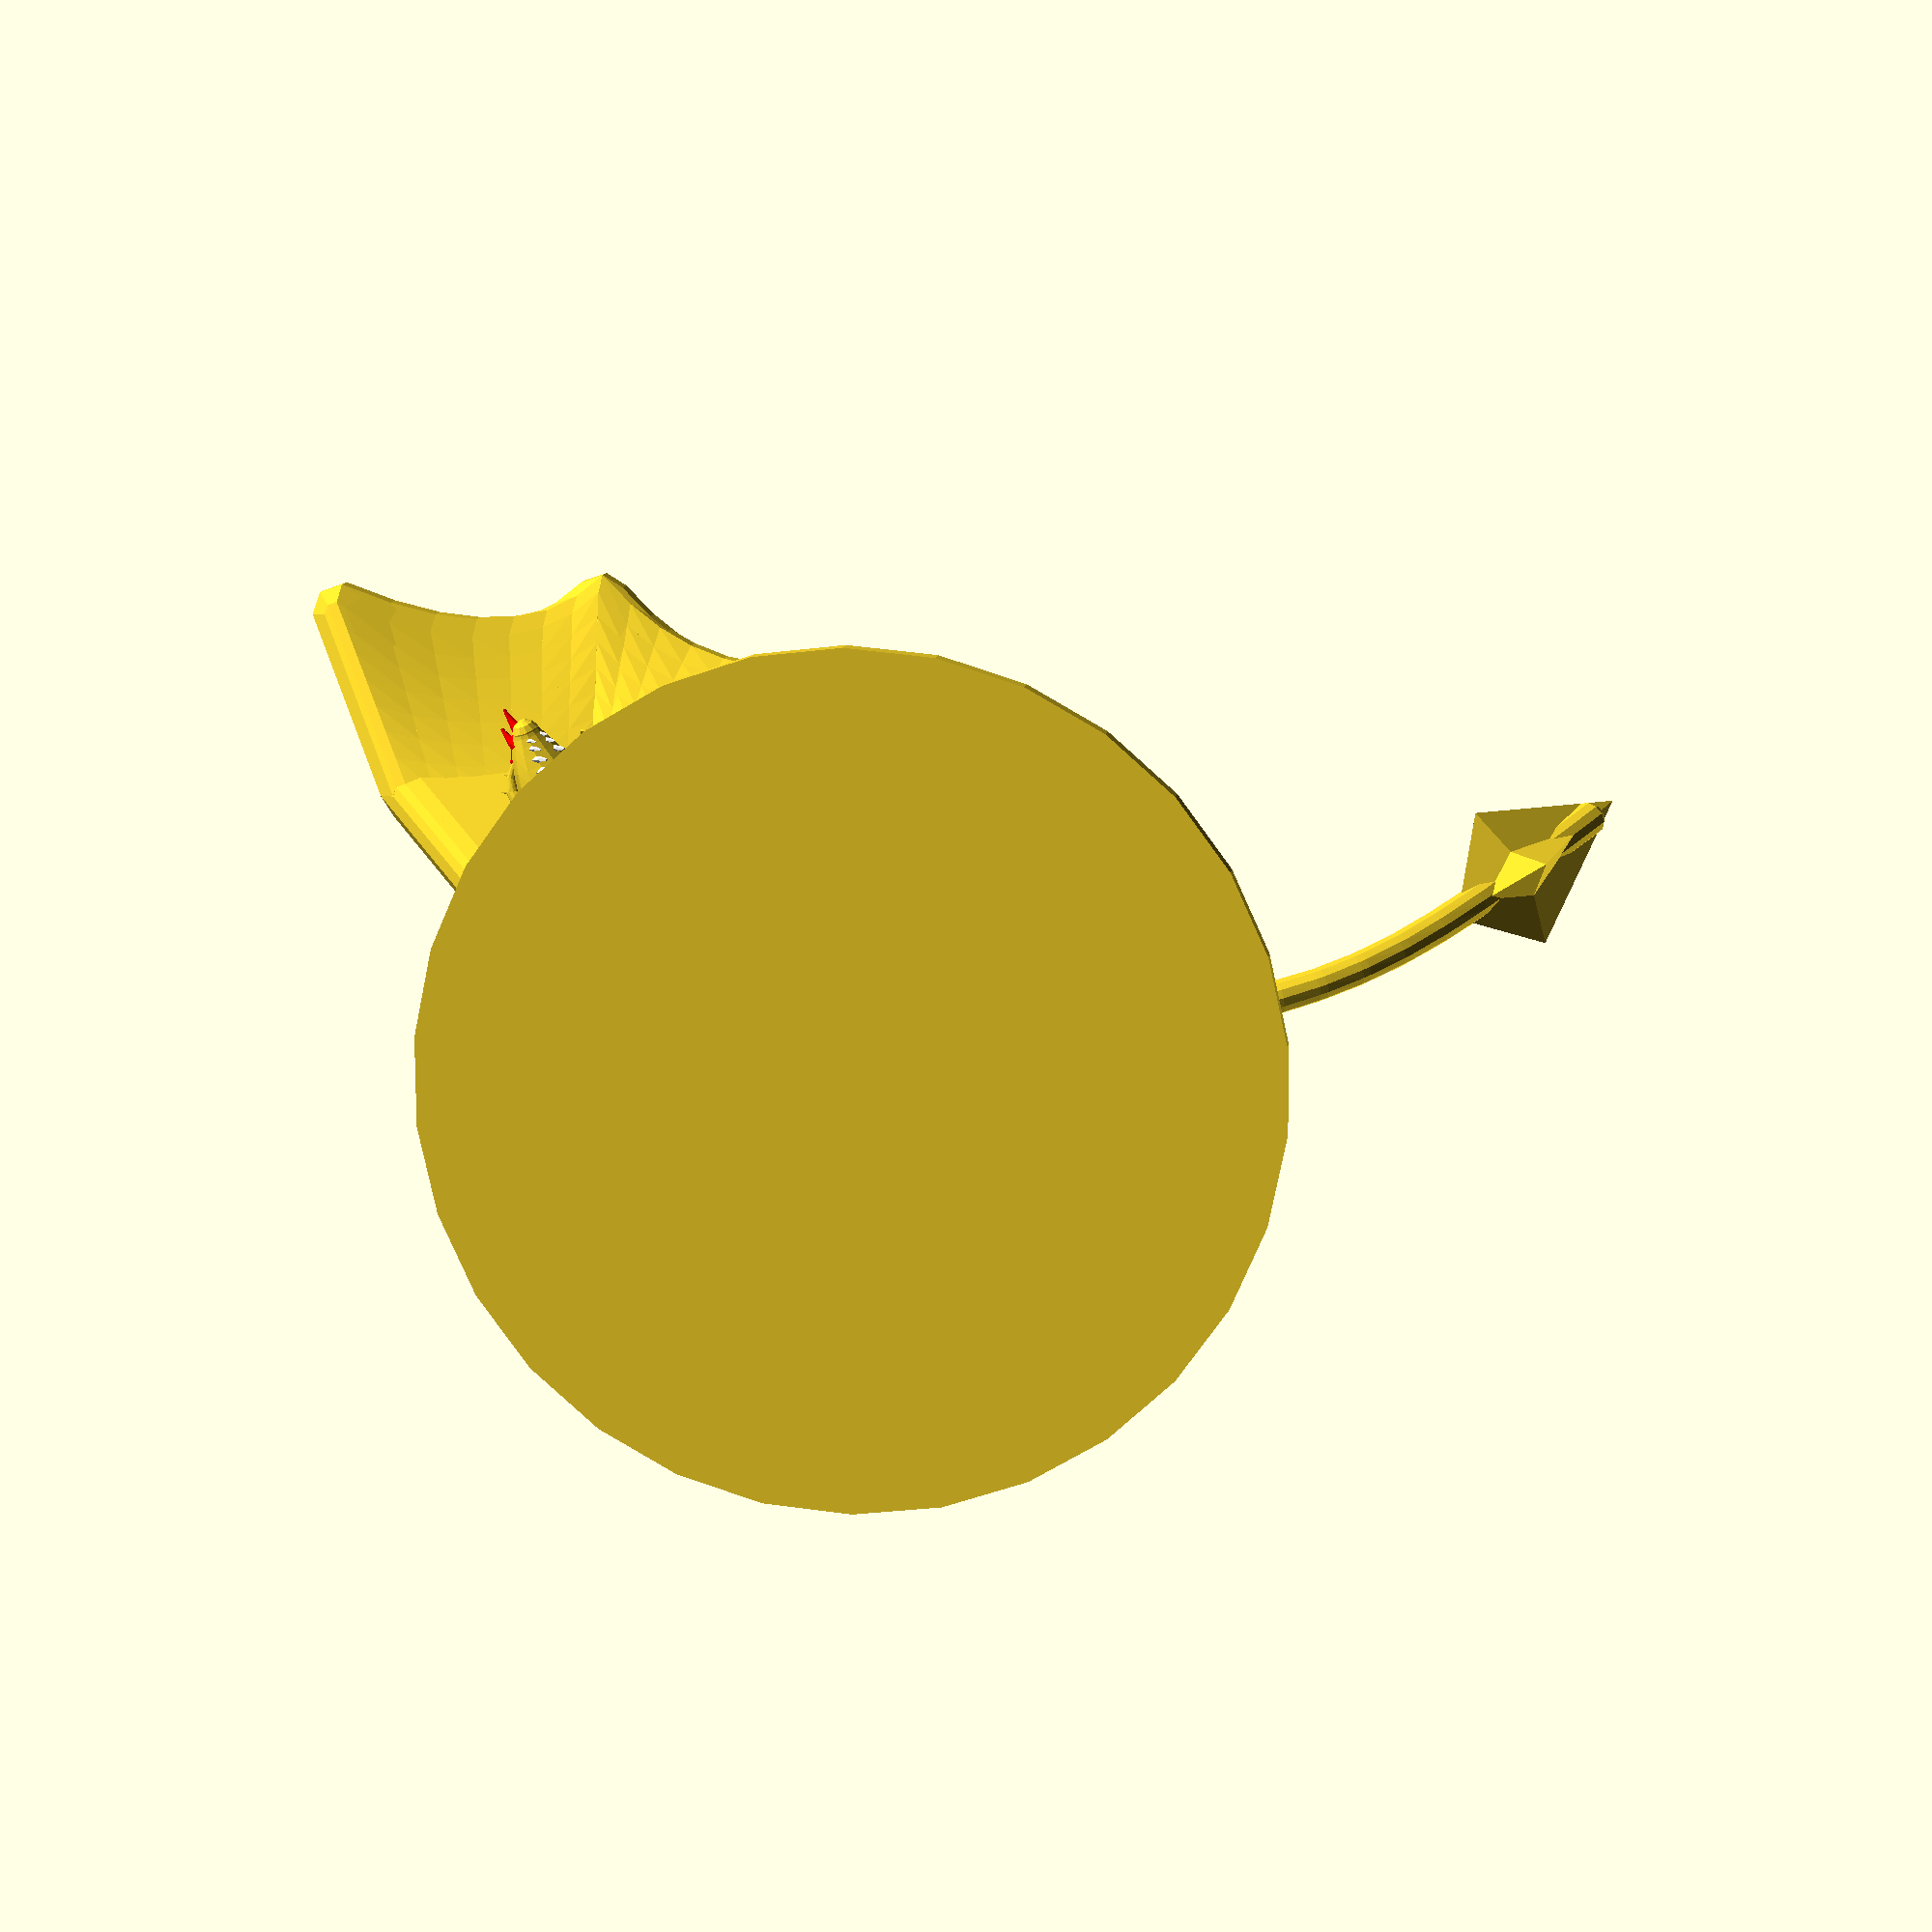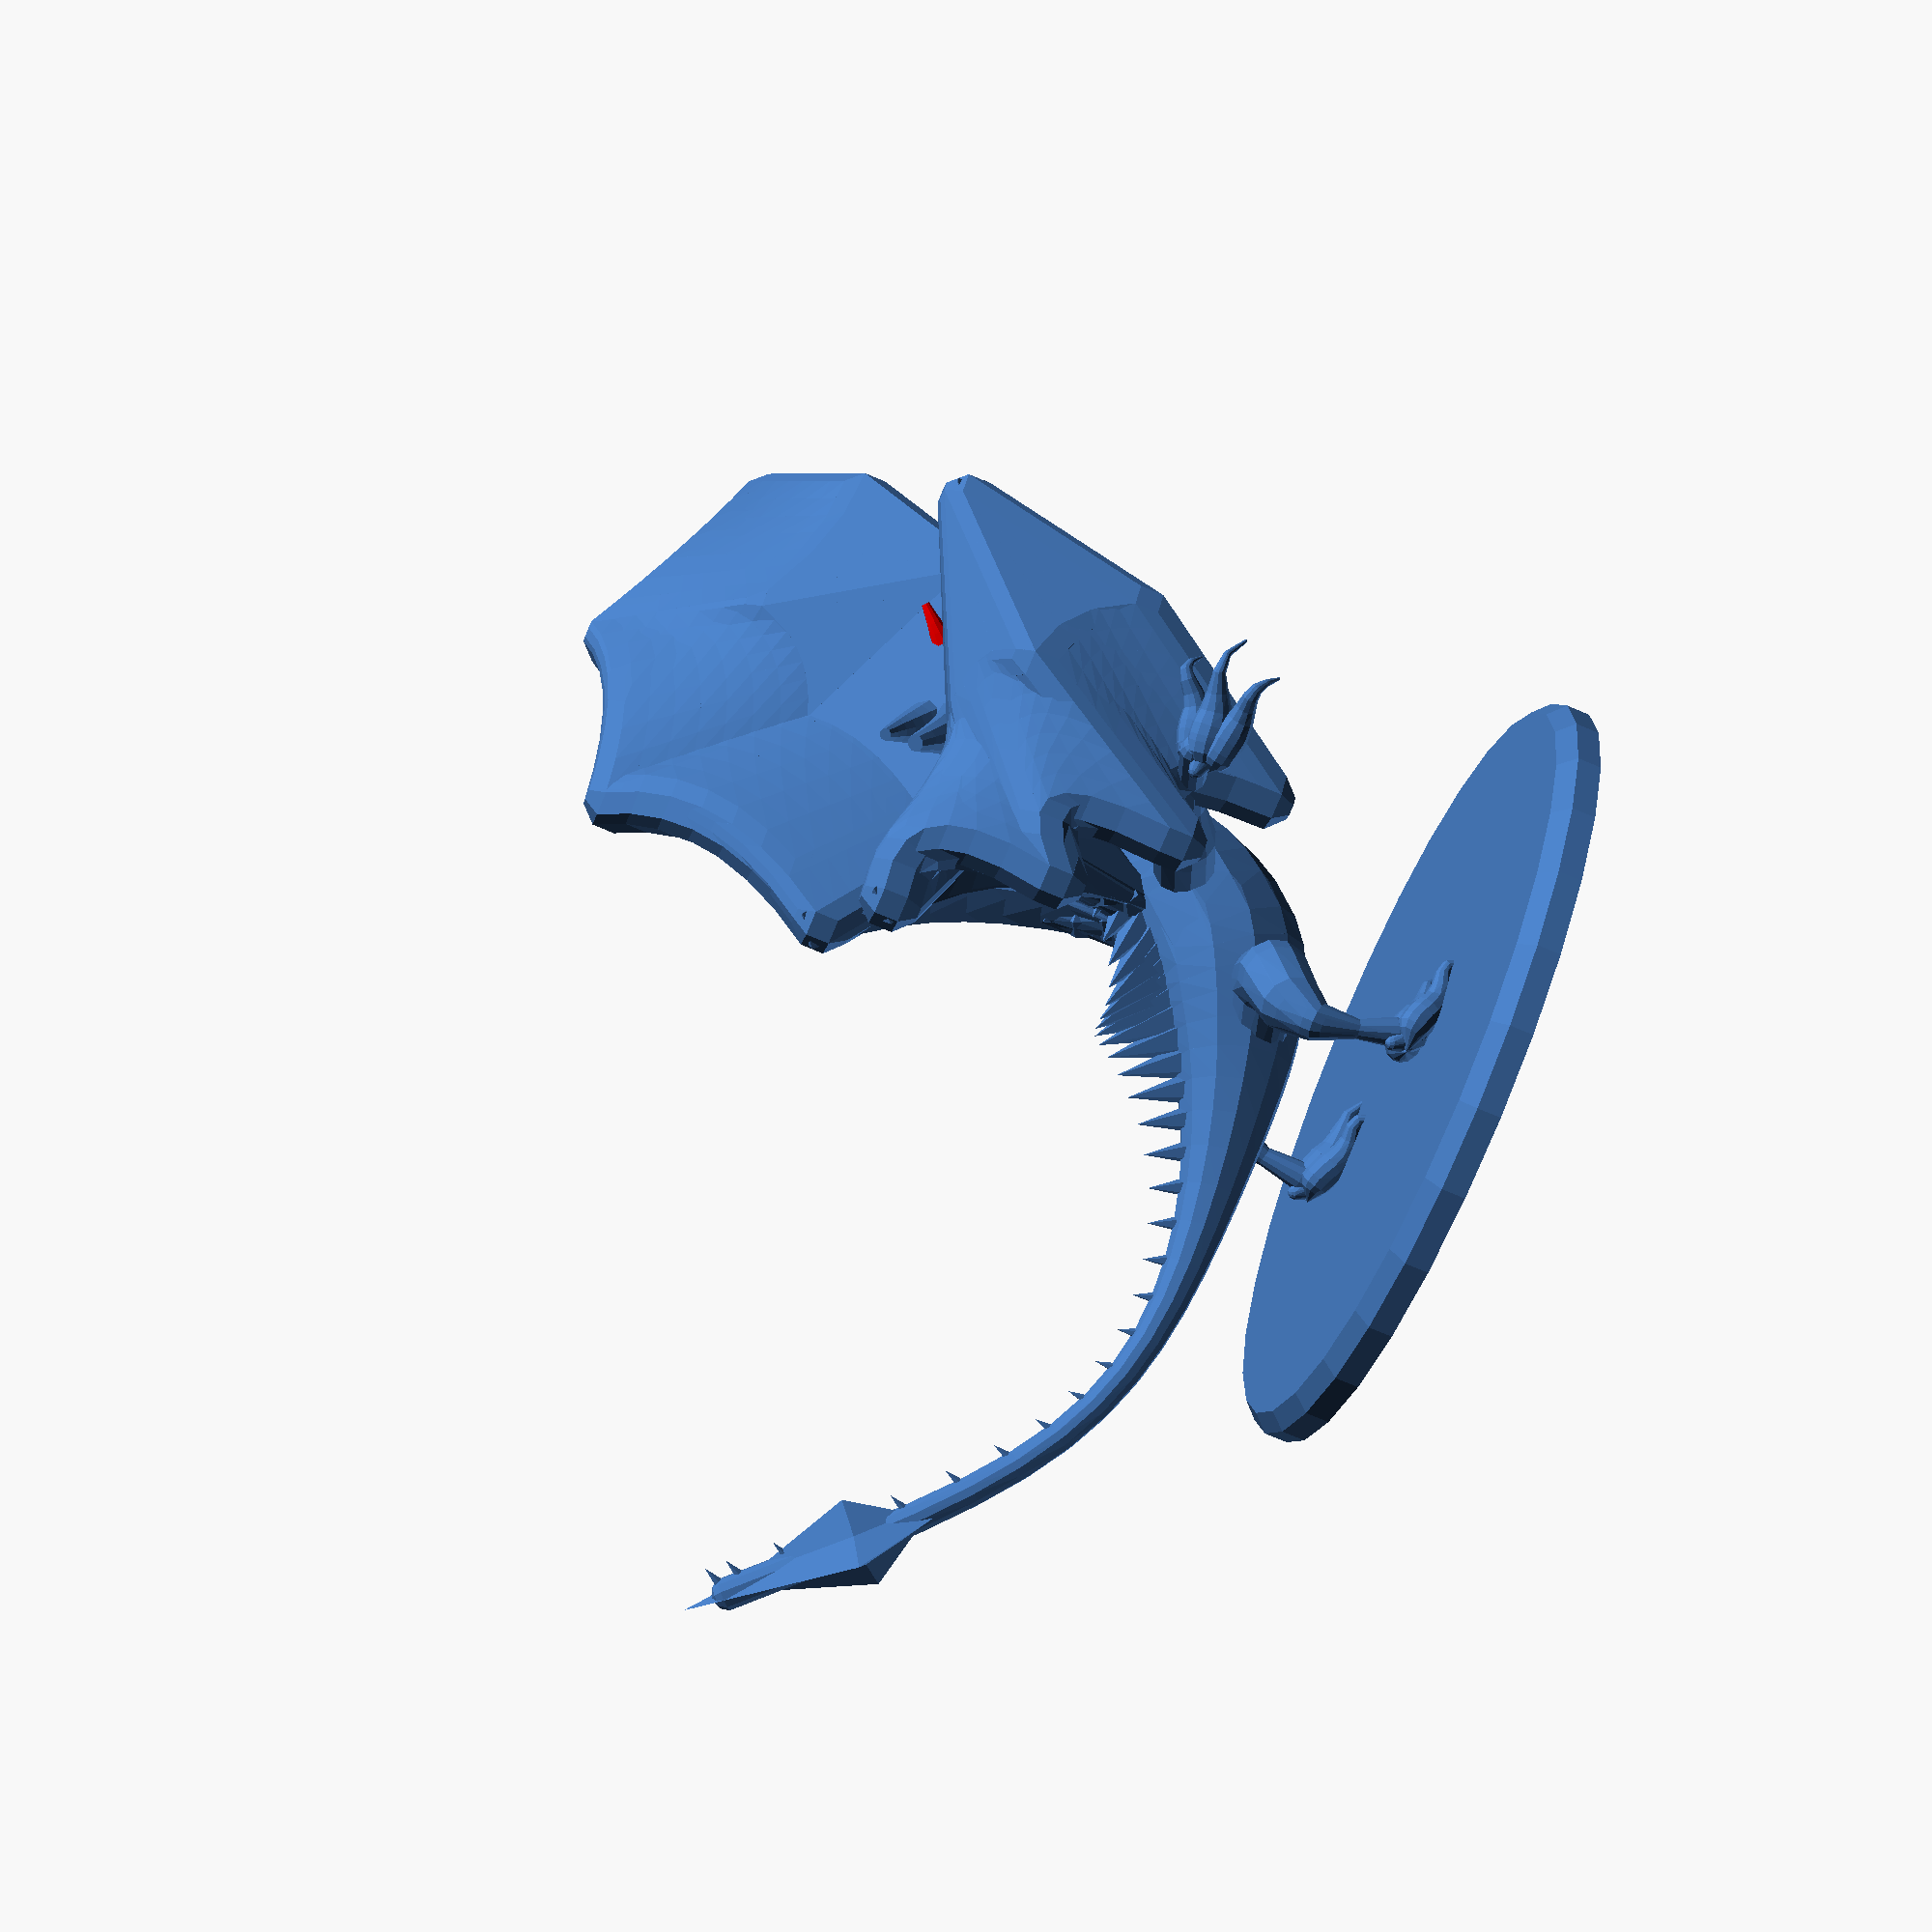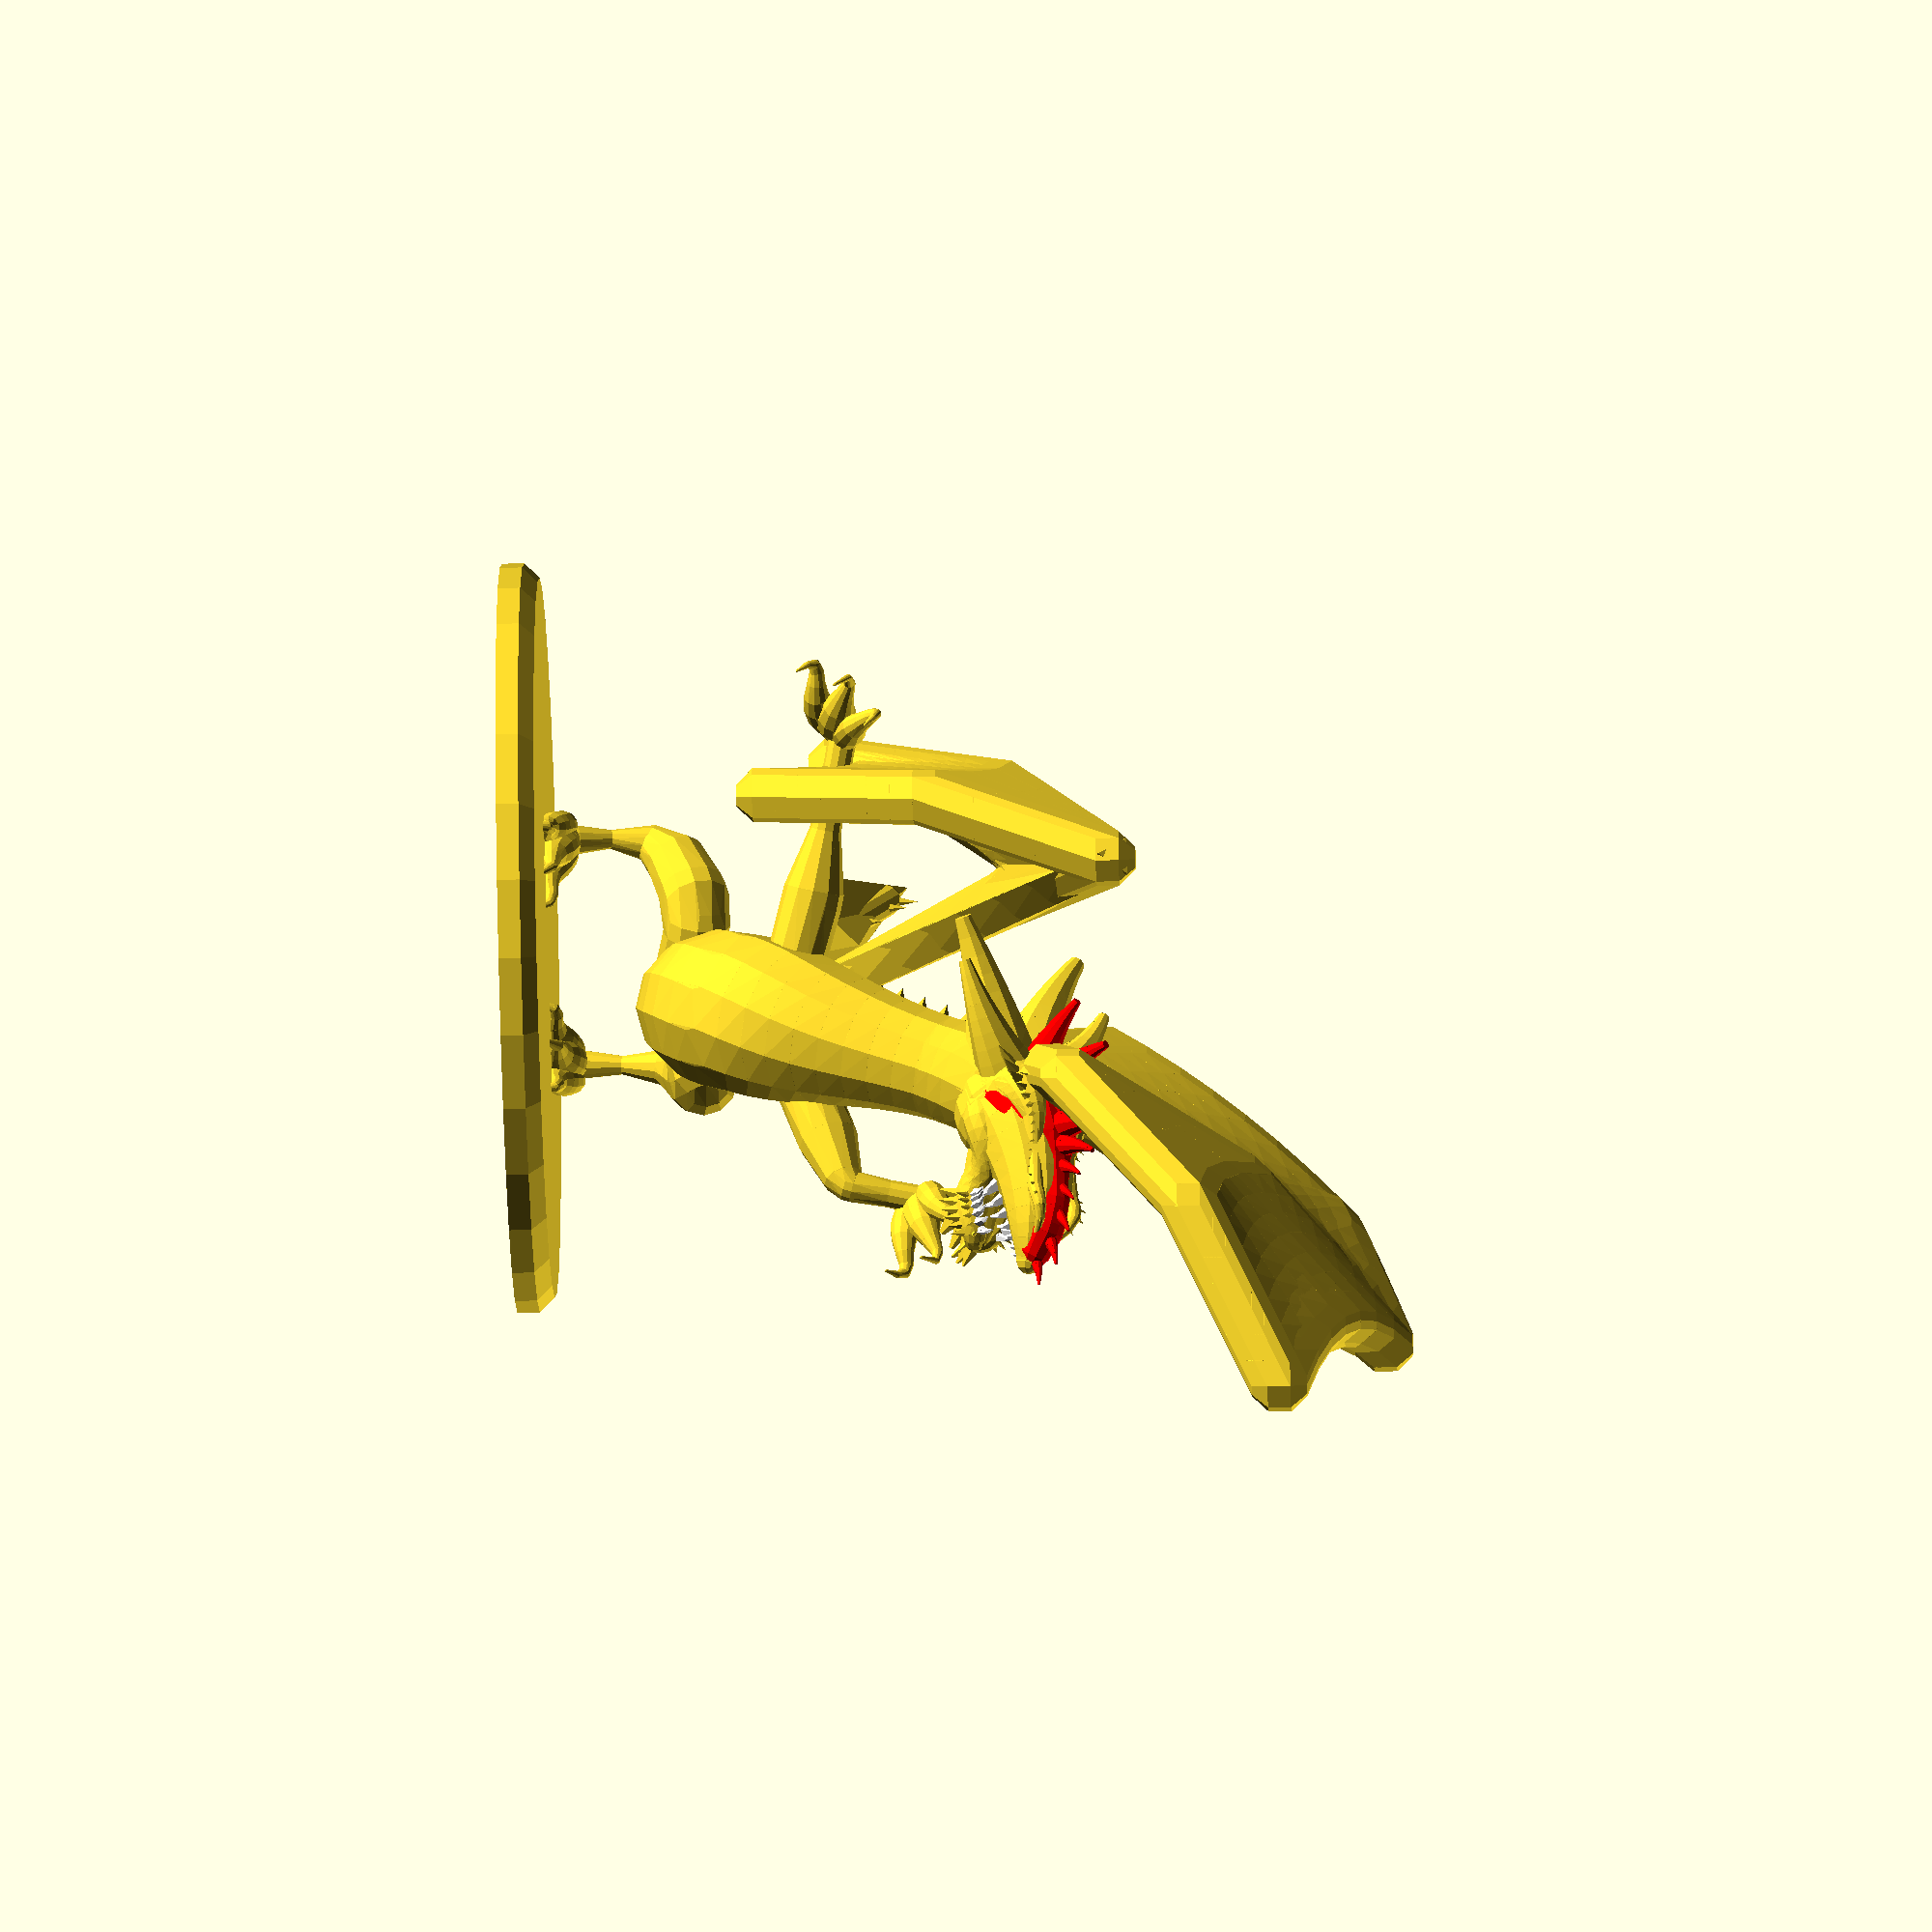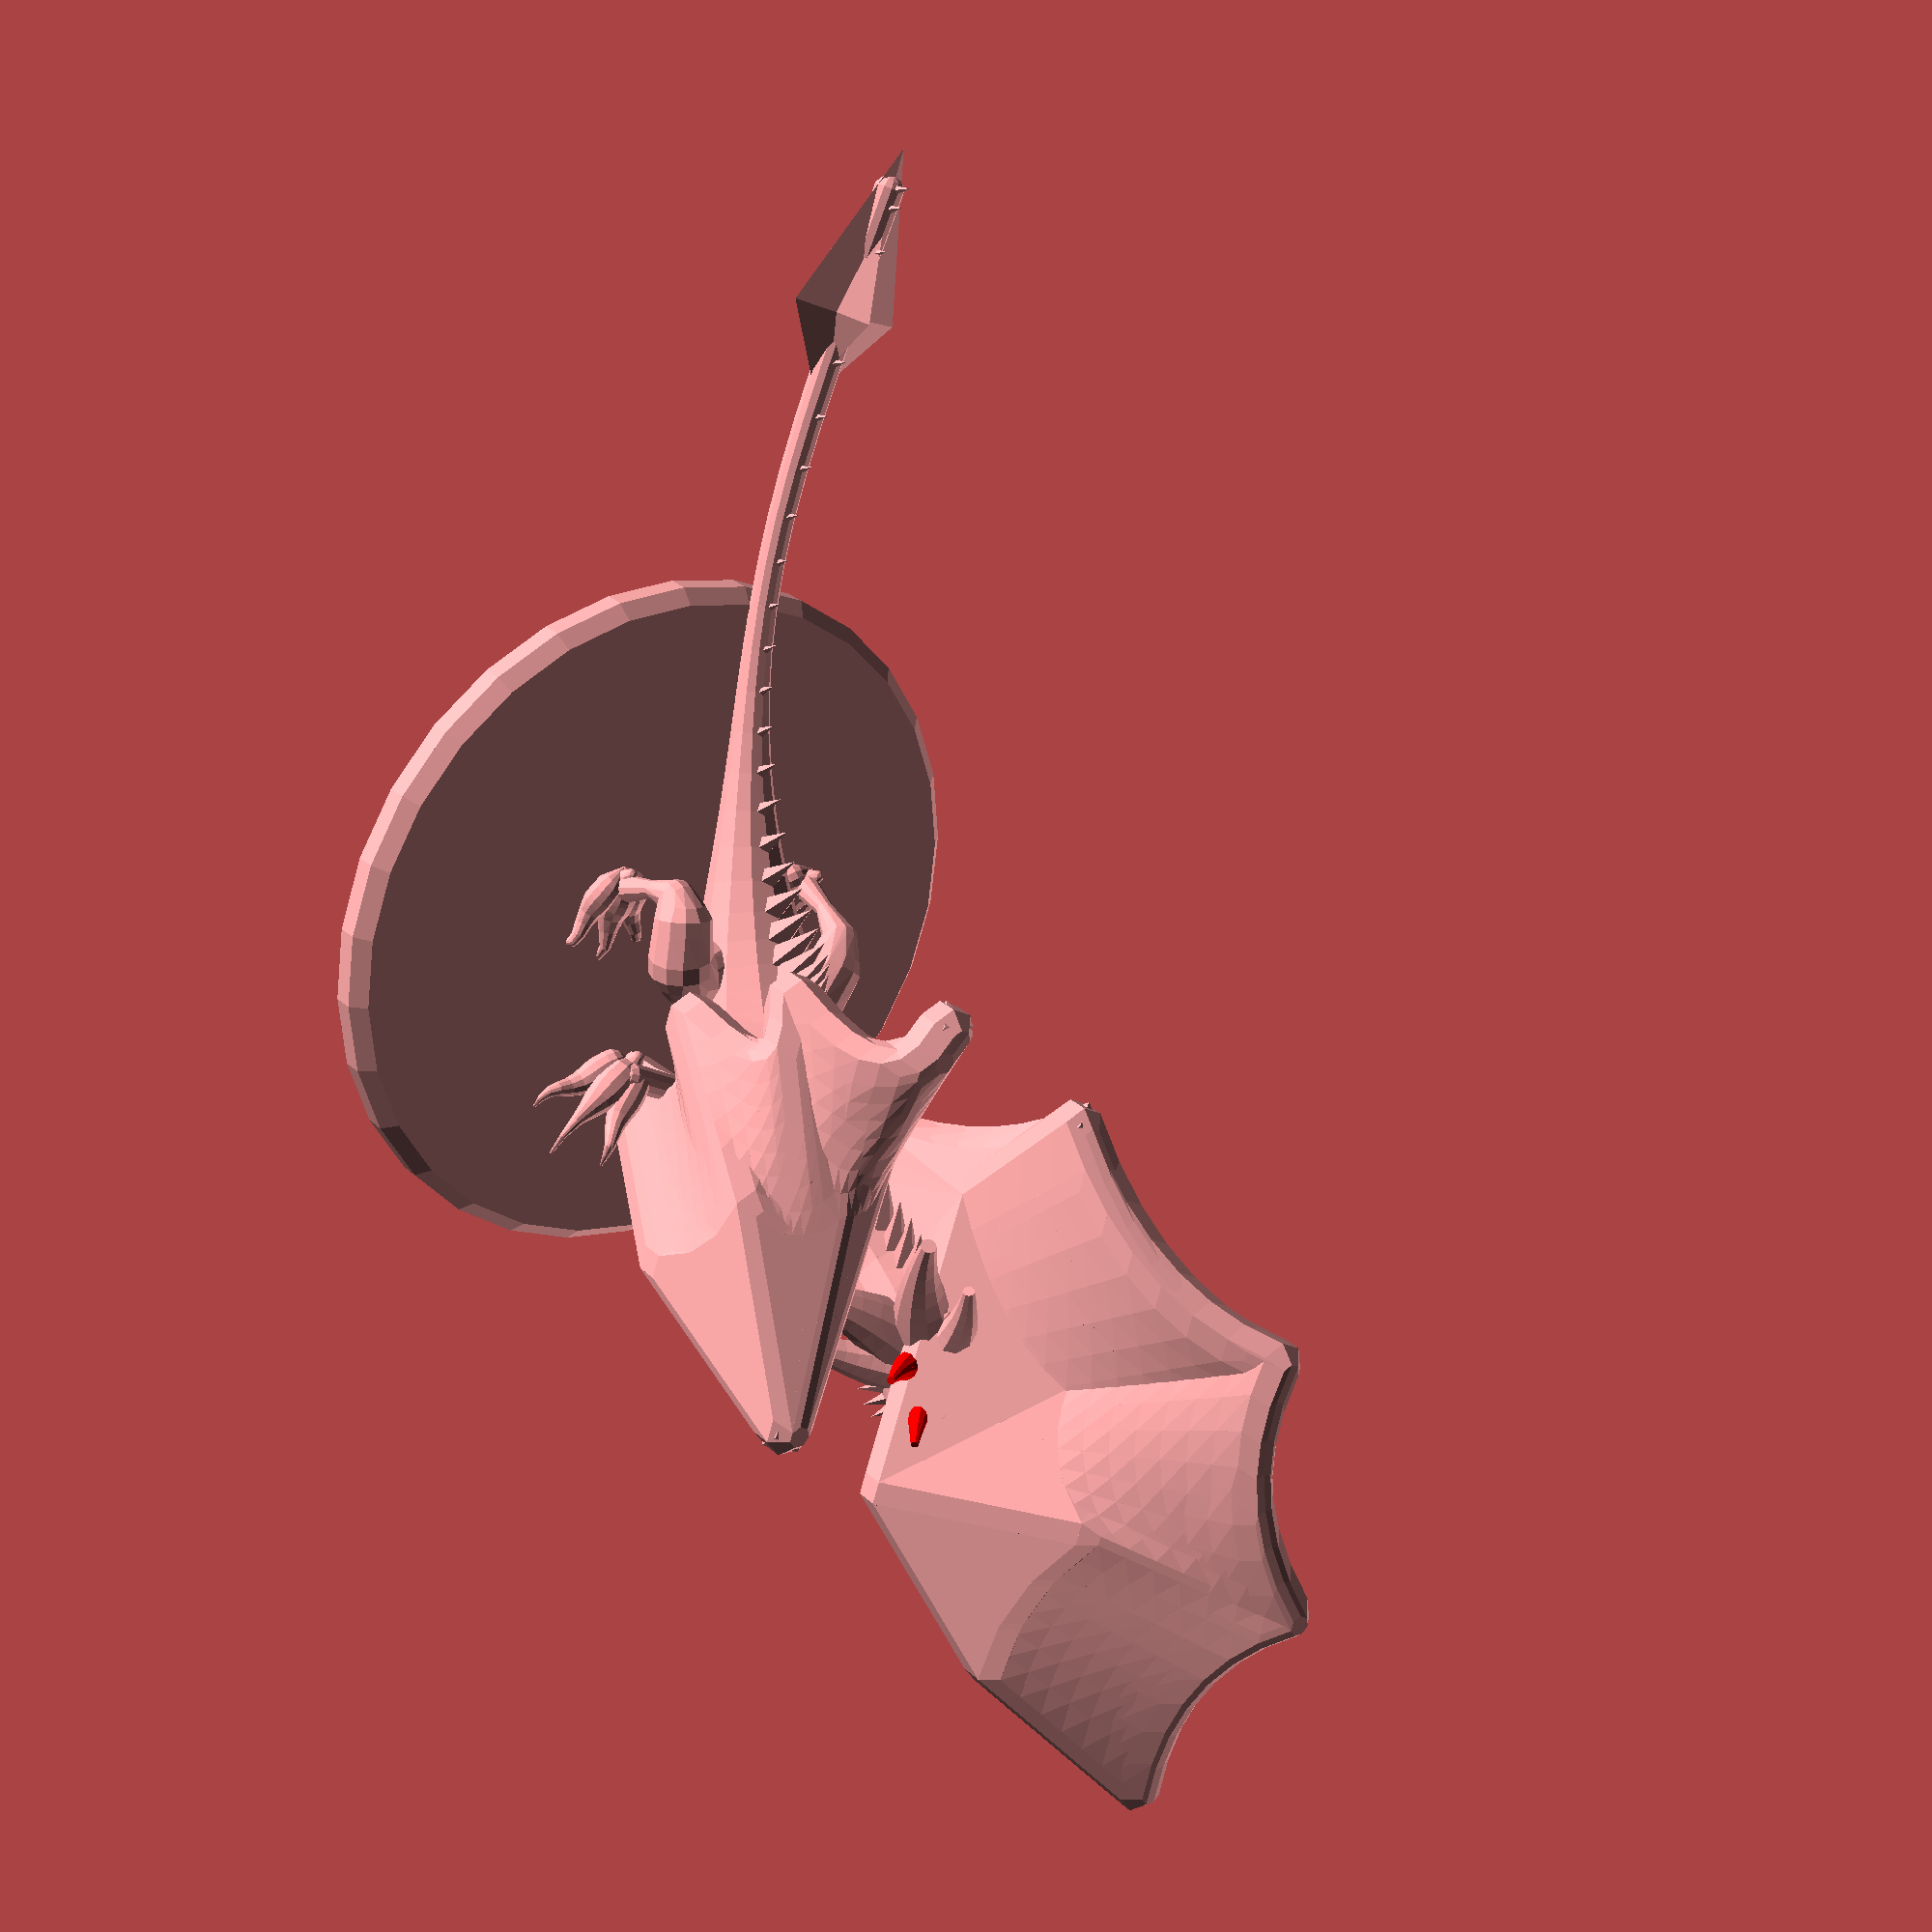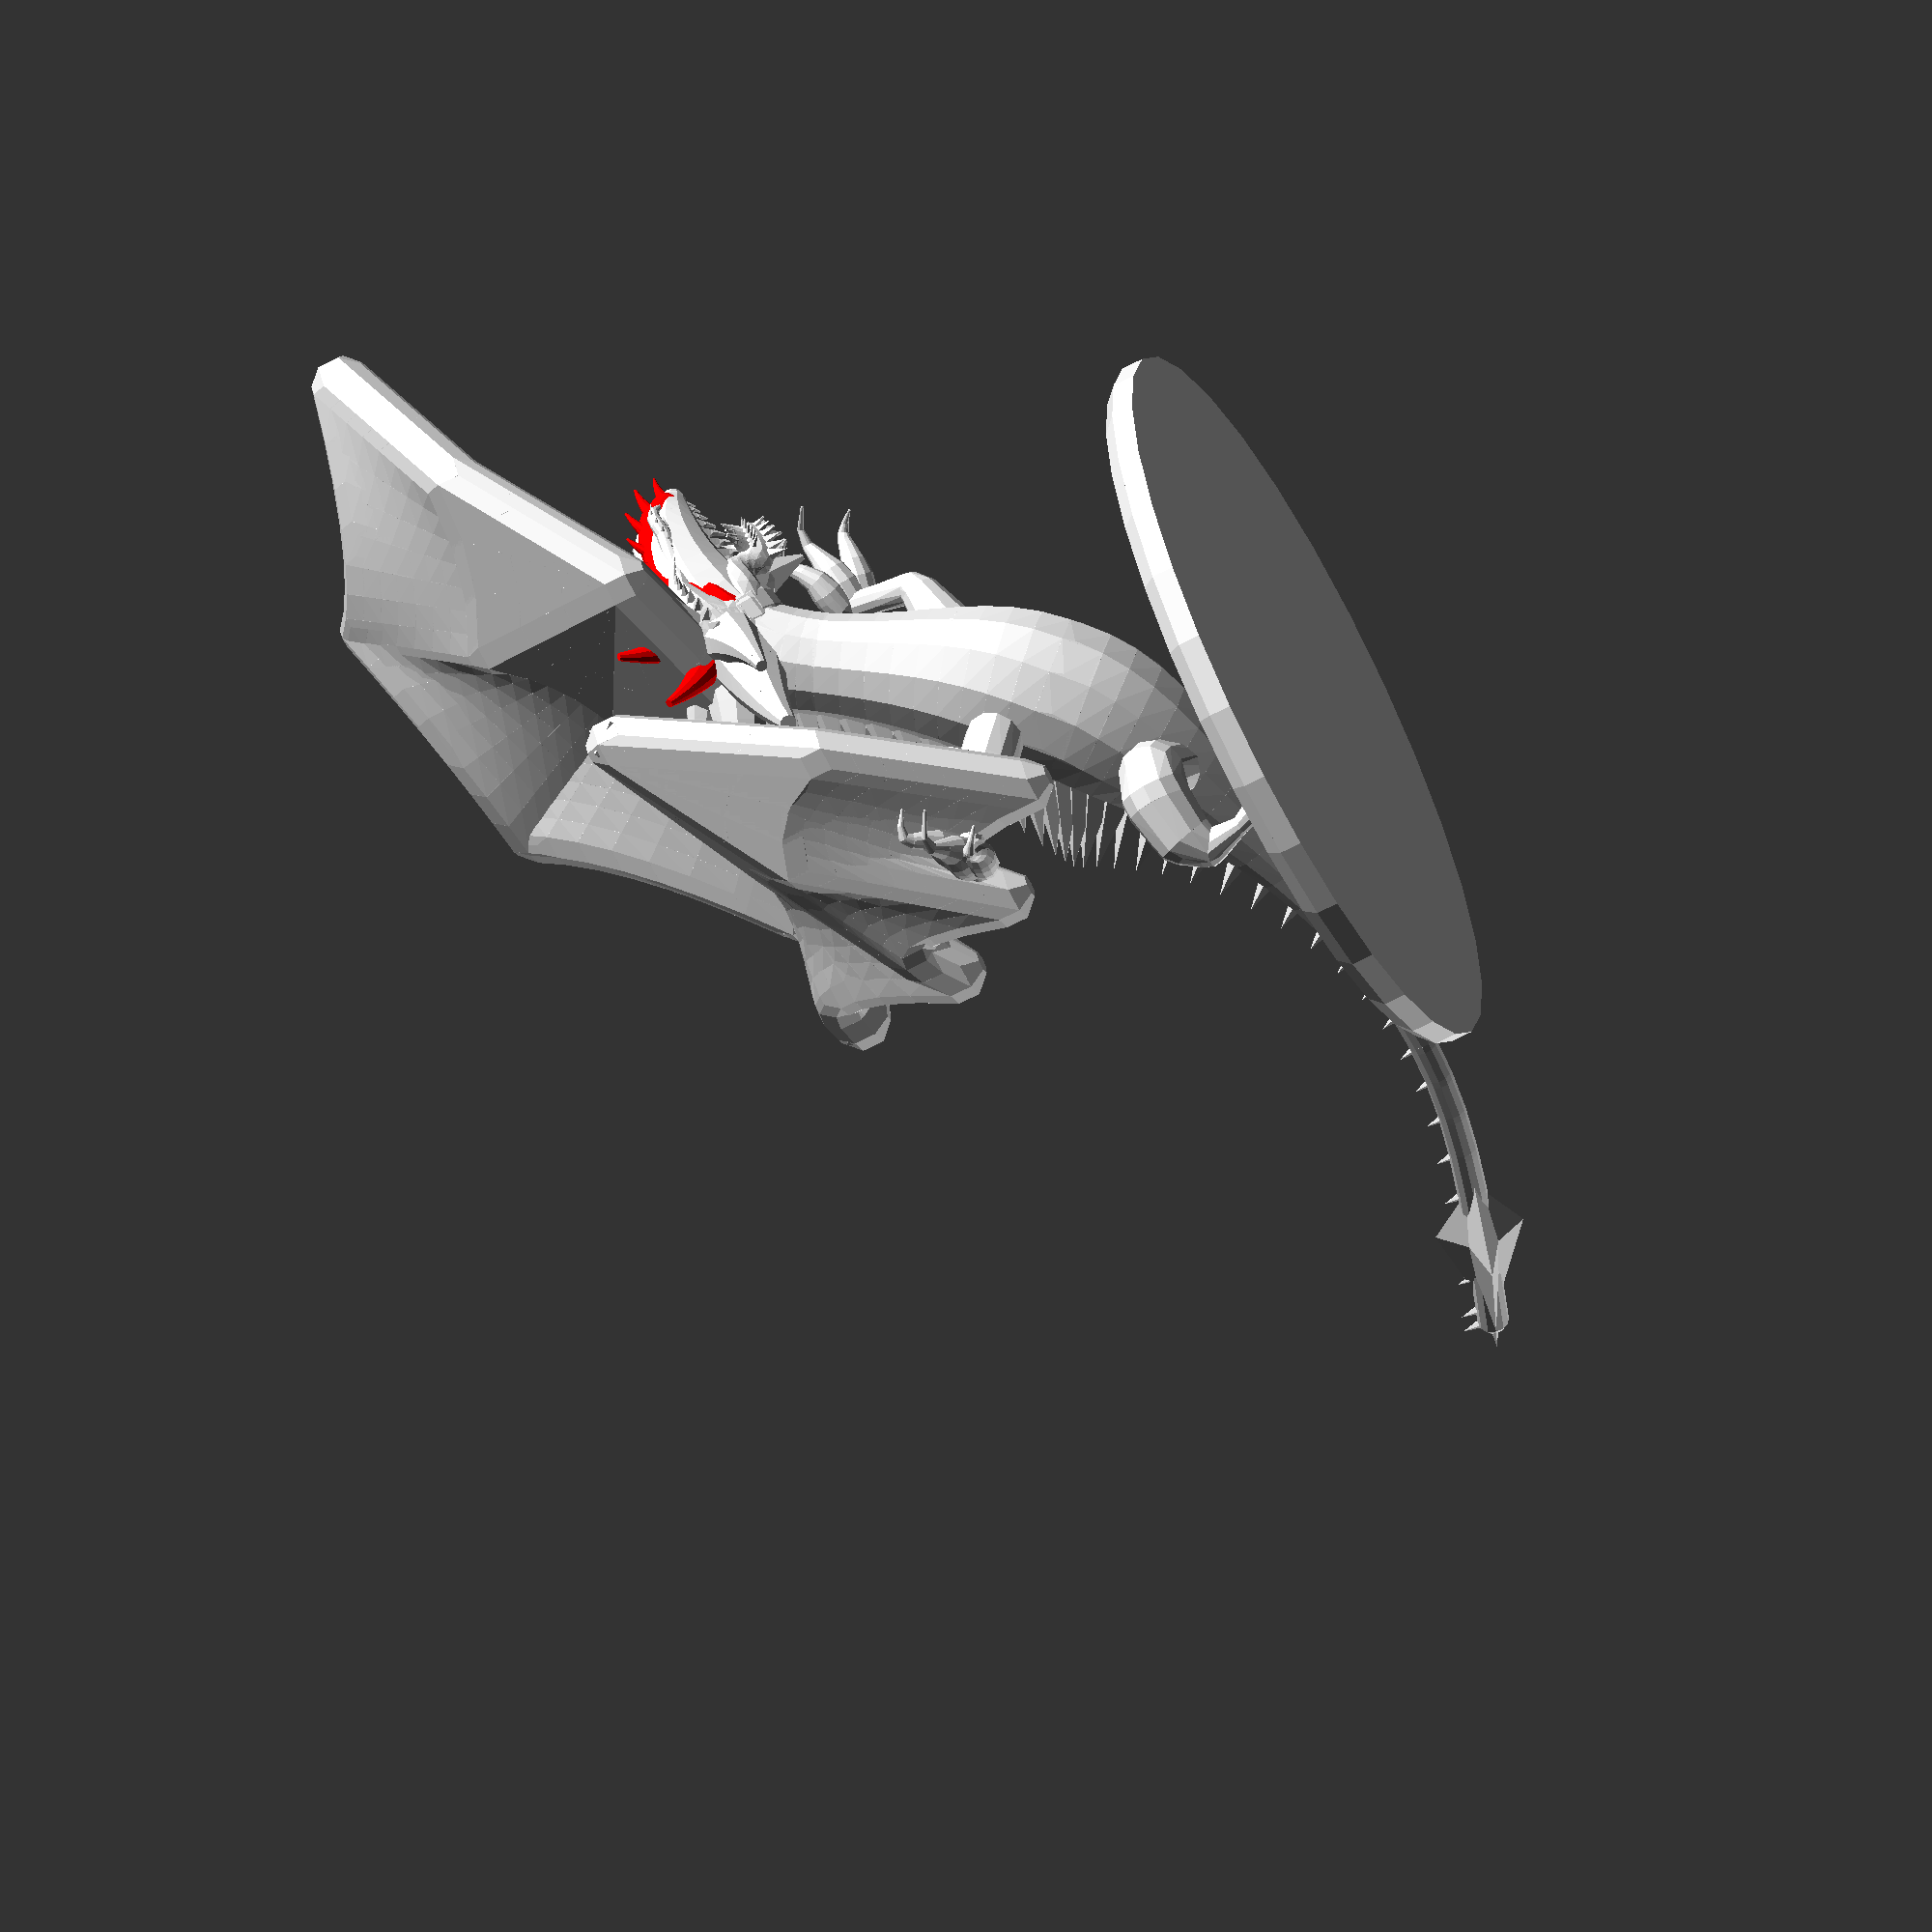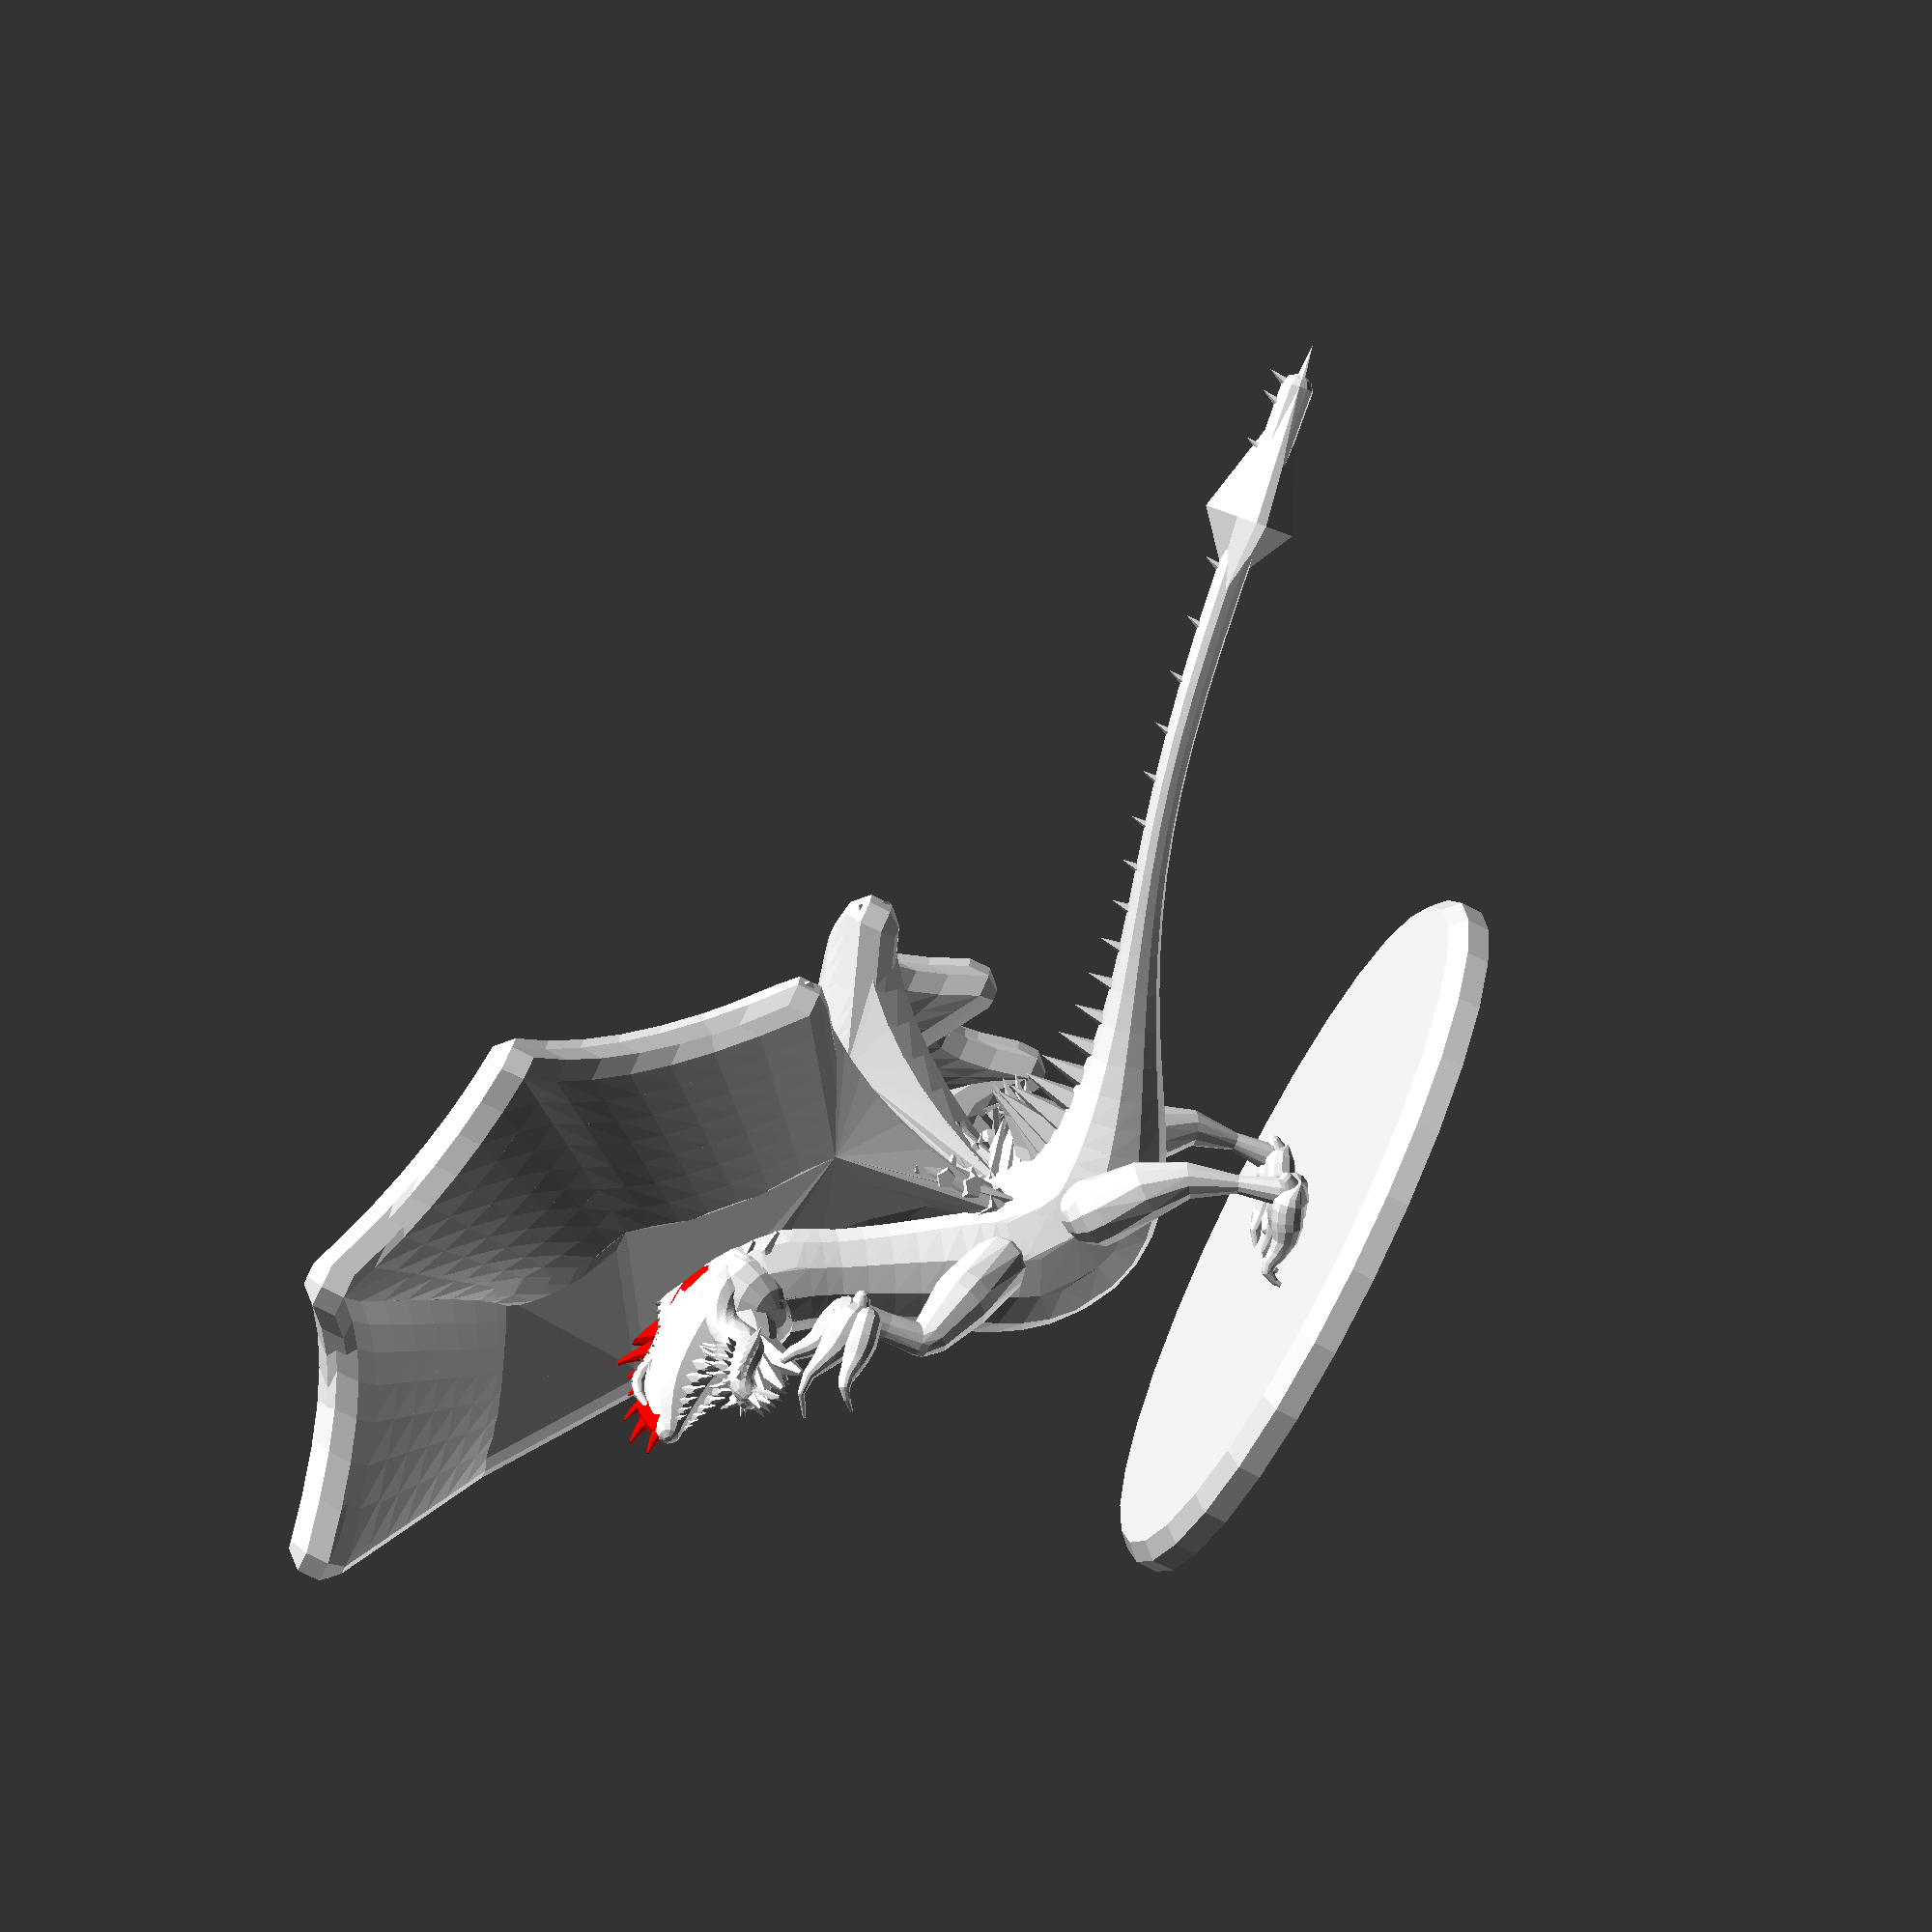
<openscad>
 ////////////////////
//Dragon Pose generator by Torleif Ceder 2015 Creative Commons - Attribution - Share Alike
////////////////////
// preview[view:south west,tilt:top diagonal]
//RandomSeed
/* [Dragon] */
// Quick dummy or full
dummy =0;//[1:dummy,0:normal]
seed = 1492; //[1111:9999]
//
crash = "no"; //["yes":Yes please make a mess,"no":No thanks keep it simple] 

// Along curve
detail = 12; //[5:30]
// Spheres detail
fn = 12; //[8:30];

/* [Wings] */
ShowWingTarget=0;//[1:on,0:off]
//make it fat for printability
WingSkin = 2; //[0.1:0.05:2]
Wingsize = 50;//[25:120]
UpDraft=[-0.25,0,0.66];
wind=UpDraft*Wingsize*0.3;
WingTargetHeight=0.5;//[-1:0.05:1]
WingTargetspan=0.5;//[0.0:0.05:2]
WingTargetSideShift=0.2;//[-1:0.05:1]
WingTargetFront=0.5;//[-1:0.05:1]

WingTargetRoll=0.5;//[-1:0.05:1]
WingTargetYaw=0.5;//[-1:0.05:1]
//Wingspan = Wingsize * 2 + rands(-Wingsize * 0.4,Wingsize * 0.4,1)[0];
Wingspan = Wingsize * WingTargetspan;
/* [Head] */
ShowHeadTarget=0;//[1:on,0:off]
HeadTargetHeight=0.5;//[-1:0.05:1]
HeadTargetFront=0.5;//[-1:0.05:1]
HeadTargetSideShift=0.5;//[-1:0.05:1]
HeadTargetRoll=0.5;//[-1:0.05:1]
NoseTargetHeight=1;//[-1:0.05:1]
NoseTargetFront=0.5;//[-1:0.05:1]
NoseTargetSideShift=1;//[-1:0.05:1]
JawOpen=0.5;//[0.0:0.05:2]
/*[Arms]*/
ShowArmTarget=0;//[1:on,0:off]
ArmsTargetSpan=0.55;//[0.0:0.05:2]
ArmsTargetHeight=0.5;//[-1:0.05:1]
ArmsTargetFront=0.6;//[-1:0.05:1]
ArmsTargetSideShift=0.3;//[-1:0.05:1]
ArmsTargetRoll=0.1;//[-1:0.05:1]
ArmsTargetYaw=0.1;//[-1:0.05:1]
Rightpaw =0.1;//[-1:0.05:1]
Leftpaw=0.1;//[-1:0.05:1]
/*[Back end]*/
ShowPelvisTarget=0;//[1:on,0:off]
PelvisTargetHeight=0.3;//[-1:0.05:1]
PelvisTargetFront=0.9;//[-1:0.05:1]
PelvisTargetSideShift=0.3;//[-1:0.05:1]
BackFootSpread=0.6;//[-1:0.05:2]
BackFootYaw=0.3;//[-1:0.05:1]
BRightpaw =0.2;//[-1:0.05:1]
BLeftpaw=0.2;//[-1:0.05:1]
/*[Front end]*/
ShowThoraxTarget=0;//[1:on,0:off]
ThoraxTargetHeight=0.4;//[-0.5:0.05:1]
ThoraxTargetFront=0.11 ;//[-1:0.05:1]
ThoraxTargetSideShift=0.1;//[-1:0.05:1]
BellySize=1.7;//[0.05:0.1:3]
BellySag=1;//[0.05:0.1:3]
/*[Plattform]*/
Plattform=1;//[1:on,0:off]
PlattformH=1.5;//[0:100]
PlattformD=50;//[20:70]
PlattformEdge=1;//[0:0.5:70]

//number of edges
PlattformFn=30;//[3:100]
//rotate
PlattformR=0;//[0:120]
Support=0;//[1:on,0:off]
SupportD=2;//[1:0.5:30]
SupportFn=30;//[3:100]
//part = 0; //[0,2,3,4,5]
/* [Hidden] */
//Zoom
Zoom =160;//[100:300]
//$vpd =Zoom;
//View rotation
Vrot= [80, 0, 300];
//$vpr =Vrot;
//View translation
Vtr= [ -5, 0, 20];
//$vpt = Vtr;
k=1+dummy*2;
rad = 5; //[1:0.5:12];
tang = 1; //[1:10];
sky = [1,0.001,0];
*for (i=[0:10]){   translate([crnd(1)*100,0,0]) sphere(10);}
Base = [0,0,0];


//*********************************************************************************
//*********************************************************************************
//*********************************************************************************
//*********************************************************************************
// calculated values
//*********************************************************************************
//*********************************************************************************
//*********************************************************************************
//*********************************************************************************
//************************************************************************************
BackFootBase = Base + [6,rnd(2),0];
FrontFootBase = BackFootBase + [ 5*ArmsTargetFront,5*ArmsTargetSideShift,15 + 15*ArmsTargetHeight];
CPelvis = BackFootBase+[-6,0,0] + lim3(15,[4*PelvisTargetFront,6*PelvisTargetSideShift,5+6*PelvisTargetHeight+2*ArmsTargetHeight]);
CThorax = ground(CPelvis + lim33(14,20,[15*ThoraxTargetFront ,FrontFootBase[1]*0.1+10*ThoraxTargetSideShift ,5+5*ArmsTargetHeight+10*ThoraxTargetHeight  ]),3);
bll = flip3((CThorax - CPelvis) / len3(CThorax - CPelvis));
bellyik = -IK(15*BellySag,CThorax - CPelvis);
Belly = ground(CPelvis + lim3(8,CThorax - CPelvis) / 2 + [bellyik * bll[0],bellyik * bll[1],bellyik * bll[2]]);
head = ground(CThorax + lim31(15,[10 + 20*HeadTargetFront,20*HeadTargetSideShift,10 + 20*HeadTargetHeight]));
TailT = CPelvis + lim31(30,[-15 + rnd(10),rnd(5),5+ rnd(8)]-(un(CThorax-CPelvis))*4 );
Tail=[TailT[0],TailT[1],max(0,TailT[2])];

TailtipT = Tail + lim31(30,[rnd(15),rnd(15),8 + rnd(15)] + [-abs(FrontFootBase[2]) * 1,0,0]);
Tailtip=[TailtipT[0],TailtipT[1],max(0,TailtipT[2])];
Thorax = bez2(0.30,[CPelvis + lim31(2,Tail - CPelvis),CPelvis,Belly,CThorax,head]) + [0,0,-4];
Pelvis = bez2(0.4,[CThorax,Belly,CPelvis,Tail]);
WingBase = Thorax + [Wingsize*WingTargetFront,Wingsize*WingTargetSideShift,Wingsize *WingTargetHeight];
nose = ground(head+ lim31(5,[30+50*NoseTargetFront,50*NoseTargetSideShift,50*NoseTargetHeight]-head));
noselookat =head+ lim31(30,[30+30*NoseTargetFront,30*NoseTargetSideShift,30*NoseTargetHeight]-head);

jaw = head + ((nose - head) * 0.7 + [-1,0,-2]);
RightHip = Pelvis + [4,-6,2];
LeftHip = Pelvis + [4,6,2];
RightSholder = Thorax + [-1,-5,3 + rnd(1)];
LeftSholder = Thorax + [-1,5,3 + rnd(1)];
RightWingSholder = Thorax + [-6,-3,6.3];
LeftWingSholder = Thorax + [-6,3,6.3];
paw = rnd(1);

BackRightFoot = RightHip + lim3(14,BackFootBase + [-10+7*BackFootYaw,-4-6*BackFootSpread,3] - RightHip);
BackLeftFoot = LeftHip + lim3(14,BackFootBase + [-10-7*BackFootYaw ,4+6*BackFootSpread,3] - LeftHip);

FrontRightFootT = RightSholder + lim31(14.5,FrontFootBase + [-20*ArmsTargetYaw,-5-12*ArmsTargetSpan,-20*ArmsTargetRoll]  - RightSholder);
FrontRightFoot=ground([min(RightSholder[0]+5,FrontRightFootT[0]),min(RightSholder[0]+1,FrontRightFootT[1]),min(head[2]-5,FrontRightFootT[2])],2.0+ArmsTargetSpan*1.5);
FrontLeftFootT = LeftSholder + lim31(14.5,FrontFootBase + [20*ArmsTargetYaw, 5+12*ArmsTargetSpan,20*ArmsTargetRoll] - LeftSholder);
FrontLeftFoot=ground([min(LeftSholder[0]+5,FrontLeftFootT[0]),max(LeftSholder[1]-1,FrontLeftFootT[1]),min(head[2]-5,FrontLeftFootT[2])],2.0+ArmsTargetSpan*1.5);

Rightwingfinger0T = RightWingSholder + lim3(Wingsize,WingBase + [-Wingsize*WingTargetYaw,-Wingspan ,-Wingsize*WingTargetRoll] - RightWingSholder);

Rightwingfinger0=[Rightwingfinger0T[0],Rightwingfinger0T[1],max(0,Rightwingfinger0T[2])];

Leftwingfinger0T = LeftWingSholder + lim3(Wingsize,WingBase + [Wingsize*WingTargetYaw,Wingspan ,Wingsize*WingTargetRoll] - LeftWingSholder);
Leftwingfinger0=[Leftwingfinger0T[0],Leftwingfinger0T[1],max(0,Leftwingfinger0T[2])];

//FrontRightleg
frk = flip3((FrontRightFoot - RightSholder) / len3(FrontRightFoot - RightSholder));
frkik = -IK(14,FrontRightFoot - RightSholder);
FrontRightknee =ground( RightSholder + lim3(14,FrontRightFoot - RightSholder) / 2 + [frkik * frk[0],frkik * frk[1],frkik * frk[2]]);
//FrontLeftleg
flk = flip3((FrontLeftFoot - LeftSholder) / len3(FrontLeftFoot - LeftSholder));
flkik = -IK(14,FrontLeftFoot - LeftSholder);
FrontLeftknee = ground(LeftSholder + lim3(14,FrontLeftFoot - LeftSholder) / 2 + [flkik * flk[0],flkik * flk[1],flkik * flk[2]]);
//BackRightleg
brk = flip3((BackRightFoot - RightHip) / len3(BackRightFoot - RightHip));
brkik = -IK(15,BackRightFoot - RightHip);
BackRightknee =ground( RightHip + lim3(15,BackRightFoot - RightHip) / 2 + [brkik * brk[0],brkik * brk[1],brkik * brk[2]]);
//BackLeftleg
blk = flip3((BackLeftFoot - LeftHip) / len3(BackLeftFoot - LeftHip));
blkik = -IK(15,BackLeftFoot - LeftHip);
BackLeftknee = ground(LeftHip + lim3(15,BackLeftFoot - LeftHip) / 2 + [blkik * blk[0],blkik * blk[1],blkik * blk[2]]);
//FrontRightWing
//frj=flip3((FrontRightWing-RightWingSholder)/len3(Rightwingfinger0-RightWingSholder));
//frjik=IK(50,Rightwingfinger0-RightWingSholder);
//FrontRightjoint=RightWingSholder+lim3(40,Rightwingfinger0-RightWingSholder)/2+[ -frjik*frj[0],-frjik*frj[1]*0.5,-frjik*frj[2]];
FrontRightjoint = beckham(Rightwingfinger0,RightWingSholder,Wingsize * 1.1,[0,1,1]);
//Rightwingfinger0=RightWingSholder+lim3(45,Rightwingfinger0-RightWingSholder)/2;
//Rightwingfinger2=FrontRightjoint+lim31(25,Rightwingfinger0-FrontRightjoint);
Rightelbow = beckham(RightWingSholder,FrontRightjoint,len3(RightWingSholder - FrontRightjoint) * 1.1,[0,0,-1],0.3);
Rightwingfinger2 = FrontRightjoint + lim31(Wingsize * 0.56,pele(Rightwingfinger0,Rightelbow,[Wingsize*0.1,Wingsize*0.1,0]) - FrontRightjoint);
Rightwingfinger1 = FrontRightjoint + lim31(Wingsize * 0.56,beckham(Rightwingfinger0,Rightwingfinger2,len3(Rightwingfinger0 - Rightwingfinger2) * 1.02,[0,1,0],0.50) - FrontRightjoint);

Rightknuckle0= beckham(FrontRightjoint,Rightwingfinger0,len3(FrontRightjoint - Rightwingfinger0) * 1.02,[0,-1,1],0.5);
Rightknuckle1= beckham(FrontRightjoint,Rightwingfinger1,len3(FrontRightjoint - Rightwingfinger1) * 1.02,[0,-1,-1],0.5);
Rightknuckle2= beckham(FrontRightjoint,Rightwingfinger2,len3(FrontRightjoint - Rightwingfinger2) * 1.02,[0,1,-1],0.5);


Rightelbowfinger = Rightelbow + lim31(-Wingsize*0.2,midpoint(RightWingSholder,FrontRightjoint,0.4) - Rightelbow);
//Leftwingfinger0
//flj=flip3((Leftwingfinger0-LeftWingSholder)/len3(Leftwingfinger0-LeftWingSholder));
//fljik=IK(50,Leftwingfinger0-LeftWingSholder);
//FrontLeftjoint=LeftWingSholder+lim3(43,Leftwingfinger0-LeftWingSholder)/2+[ -fljik*flj[0],-fljik*flj[1]*0.5,-fljik*flj[2]];
FrontLeftjoint = beckham(Leftwingfinger0,LeftWingSholder,Wingsize * 1.1,[0,-1,1]);
//Leftwingfinger1=LeftWingSholder+lim3(45,Leftwingfinger0-LeftWingSholder)/2;
//Leftwingfinger=FrontLeftjoint+lim31(25,Leftwingfinger1-FrontLeftjoint);
Leftelbow = beckham(LeftWingSholder,FrontLeftjoint,len3(LeftWingSholder - FrontLeftjoint) * 1.1,[0,0,-1],0.3);
Leftwingfinger2 = FrontLeftjoint + lim31(Wingsize * 0.56,pele(Leftwingfinger0,Leftelbow,[Wingsize*0.1,-Wingsize*0.1,0]) - FrontLeftjoint);
Leftwingfinger1 = FrontLeftjoint + lim31(Wingsize * 0.56,beckham(Leftwingfinger0,Leftwingfinger2,len3(Leftwingfinger0 - Leftwingfinger2) * 1.02,[0,-1,0],0.5) - FrontLeftjoint);

Leftknuckle0= beckham(FrontLeftjoint,Leftwingfinger0,len3(FrontLeftjoint - Leftwingfinger0) * 1.02,[0,1,1],0.5);
Leftknuckle1= beckham(FrontLeftjoint,Leftwingfinger1,len3(FrontLeftjoint - Leftwingfinger1) * 1.02,[0,1,-1],0.5);
Leftknuckle2= beckham(FrontLeftjoint,Leftwingfinger2,len3(FrontLeftjoint - Leftwingfinger2) * 1.02,[0,-1,-1],0.5);

Leftelbowfinger = Leftelbow + lim31(-Wingsize*0.2,midpoint(LeftWingSholder,FrontLeftjoint,0.4) - Leftelbow);//////
bodyvector = [
q(Tailtip,0.1 + WingSkin * 0.5),q(Tailtip,0.1 + WingSkin * 0.5),
q(Tail,1),q(Tail,1),q(Tail,1),
q(Pelvis,0),q(Pelvis,0),
q(Belly,5*BellySize),q(Belly,7*BellySize),
q(Thorax,6),q(Thorax,1),
q(head,max(WingSkin,0.5)),
q(head,max(WingSkin*2,1)),
q(head,max(WingSkin*3,2)),
q(head,2) + (q(nose,0.5) - q(head,2)) * 0.5];
    /////////////////////////////////////////////////////////////////////////////////////
    /////////////////////////////////////////////////////////////////////////////////////
    /////////////////////////////////////////////////////////////////////////////////////
    /////////////////////////////////////////////////////////////////////////////////////
    /////////////////////////////////////////////////////////////////////////////////////
///////////////////////////////////////////////////////////////////////
//////////////////////////////////////////////////////////////
//// Redraw
    /////////////////////////////////////////////////////////////////////////////////////
    ////////////////////////////////////////////////////////////////////////////////////
    /////////////////////////////////////////////////////////////////////////////////////
    /////////////////////////////////////////////////////////////////////////////////////
    /////////////////////////////////////////////////////////////////////////////////////
difference(){
union() {
  rotate([0,0,180]) {
      if(Plattform==1){
      translate([0,0,1.2]) rotate([0,0,PlattformR])union(){
          PE=min(PlattformD/2-7,PlattformEdge);
     translate([0,0,-PE+0.0001])cylinder(d1=PlattformD,d2=PlattformD-PE*2,h=PE,$fn=PlattformFn);
      translate([0,0,-PlattformH-PE])cylinder(d=PlattformD,h=PlattformH,$fn=PlattformFn);
      }}
      if(Support==1){
      translate([0,0,1.2]) rotate([0,0,PlattformR])union(){
          SD=min(SupportD,PlattformD);
     translate([Thorax[0],Thorax[1],0.0001])cylinder(r=SD,h=Thorax[2],$fn=SupportFn);
      }}
    
      
      
      if(ShowHeadTarget){%draw(head,noselookat,1);
          %draw(noselookat,noselookat,2); 
          //%translate(noselookat)cube(60,center=true);
          }  
      
   if(ShowPelvisTarget==1){
%draw(CPelvis+[0,20,0],CPelvis+[0,-20,0],1); 
          %draw(CPelvis+[0,-20,0],CPelvis+[0,20,0],1);  } 
             if(ShowThoraxTarget==1){
%draw(CThorax+[0,20,0],CThorax+[0,-20,0],1); 
          %draw(CThorax+[0,-20,0],CThorax+[0,20,0],1);  } 
          if(ShowArmTarget==1){%draw(FrontFootBase,FrontFootBase,3);
%draw(FrontRightFoot,FrontLeftFoot,1); 
          %draw(FrontLeftFoot,FrontRightFoot,1); }  
      if(ShowWingTarget==1){%draw(WingBase,WingBase,3);
%draw(Rightwingfinger0,Leftwingfinger0,1); 
          %draw(Leftwingfinger0,Rightwingfinger0,1); }  
          
          
          
          
      color("red") {  //draw(RightWingSholder,Rightelbow,1.2);
        color("red") bone(Rightelbow,FrontRightjoint,0.8);
bone(Leftelbow,FrontLeftjoint,0.8);
bone(Rightelbow,Rightelbowfinger,0.5);
bone(Leftelbow,Leftelbowfinger,0.5);

  
bone(FrontRightjoint,Rightknuckle0,0.5);bone(Rightknuckle0,Rightwingfinger0,0.5);
bone(FrontRightjoint,Rightknuckle1,0.5);bone(Rightknuckle1,Rightwingfinger1,0.5);
bone(FrontRightjoint,Rightknuckle2,0.5);bone(Rightknuckle2,Rightwingfinger2,0.5);        

bone(FrontLeftjoint,Leftknuckle0,0.5);bone(Leftknuckle0,Leftwingfinger0,0.5);
bone(FrontLeftjoint,Leftknuckle1,0.5);bone(Leftknuckle1,Leftwingfinger1,0.5);
bone(FrontLeftjoint,Leftknuckle2,0.5);bone(Leftknuckle2,Leftwingfinger2,0.5);        



      }
    FrontRightLeg = [q(Thorax,2),q(RightSholder,2),q(RightSholder,2),q(FrontRightknee,3),q(FrontRightknee,0),q(FrontRightknee,1),q(FrontRightknee,2),q(FrontRightFoot,0),q(FrontRightFoot,1)];
    bline(vsharp(FrontRightLeg),detail*0.5,1) {null();
      null();null();
    };
    FrontLeftLeg = [q(Thorax,2),q(LeftSholder,2),q(LeftSholder,2),q(FrontLeftknee,3),q(FrontLeftknee,0),q(FrontLeftknee,1),q(FrontLeftknee,2),q(FrontLeftFoot,0),q(FrontLeftFoot,1)];
    bline(vsharp(FrontLeftLeg),detail*0.5,1) {null();
      null();null();
    };
    BackRightLeg = [q(Pelvis,2),q(RightHip,2),q(RightHip,3),q(RightHip,1),q(BackRightknee,5),q(BackRightknee,0),q(BackRightknee,1),q(BackRightFoot,0),q(BackRightFoot,1)];
    bline((BackRightLeg),detail*0.5,1) {null();
      null();null();
    };
    BackLeftLeg = [q(Pelvis,2),q(LeftHip,2),q(LeftHip,3),q(LeftHip,1),q(BackLeftknee,5),q(BackLeftknee,0),q(BackLeftknee,1),q(BackLeftFoot,0),q(BackLeftFoot,1)];
    bline((BackLeftLeg),detail*0.5,1) {null();
      null();null();
    };
    bline([q(Thorax,2),q(RightWingSholder,1),q(Rightelbow,0.5)],detail*0.8,1){ {sphere(1.2);null();null();}};
   
 Skinflap( Rightelbowfinger,Rightelbow,FrontRightjoint,FrontRightjoint,Rightknuckle2,Rightwingfinger2,detail*0.65);
 Skinflap( Rightwingfinger2,Rightknuckle2,FrontRightjoint,FrontRightjoint,Rightknuckle1,Rightwingfinger1,detail*0.65);
 Skinflap( Rightwingfinger1,Rightknuckle1,FrontRightjoint,FrontRightjoint,Rightknuckle0,Rightwingfinger0,detail*0.65);
 
    wingbline([q(midpoint(RightWingSholder,Thorax),WingSkin),q(Rightelbow,WingSkin),q(Rightelbowfinger,WingSkin)],8);
   wingbline([q(midpoint(RightWingSholder,Thorax),WingSkin),q(Rightelbow,WingSkin),q(FrontRightjoint,WingSkin)],8);
    
    
    bline([q(Thorax,2),q(LeftWingSholder,1),q(Leftelbow,0.5)],detail*0.8,1){
        sphere(1.2);null();null();}
        
    
    
    
     Skinflap( Leftelbowfinger,Leftelbow,FrontLeftjoint,FrontLeftjoint,Leftknuckle2,Leftwingfinger2,detail*0.65);
 Skinflap( Leftwingfinger2,Leftknuckle2,FrontLeftjoint,FrontLeftjoint,Leftknuckle1,Leftwingfinger1,detail*0.65);
 Skinflap( Leftwingfinger1,Leftknuckle1,FrontLeftjoint,FrontLeftjoint,Leftknuckle0,Leftwingfinger0,detail*0.65);
 
    wingbline([q(midpoint(LeftWingSholder,Thorax),WingSkin),q(Leftelbow,WingSkin),q(Leftelbowfinger,WingSkin)],8){;null();null();null();null();}
   wingbline([q(midpoint(LeftWingSholder,Thorax),WingSkin),q(Leftelbow,WingSkin),q(FrontLeftjoint,WingSkin)],8){;null();null();null();null();}
    //translate(t(head))rotate(uv2euler(lim31(1,nose-head)))scale(0.75)headcase();
   
  *translate([0,0,10])ShowControl(bodyvector);

   bline(bodyvector,40,1) { 
       if (dummy){color(rndc())translate([0,0,0]) rotate([0,-20,0]) cylinder(d = 1,d2 = 0,h = 2);} else{
        translate([0,0,0]) rotate([0,-20,0]) cylinder(d = 1,d2 = 0,h = 2);}//ch1
      
        scale(0.75)  rotate([HeadTargetRoll*90,0,0])headcase();//ch2
      scale(1.5) translate([5,0,0]) union() {  union() {    rotate([0,-90,0]) scale([1 + WingSkin * 0.5,6,8]) rotate([0,0,0]) cylinder(d = 1,d2 = 0,h = 1,$fn = 4);
          rotate([0,90,0]) scale([1 + WingSkin * 0.5,6,4]) rotate([0,0,0]) cylinder(d = 1,d2 = 0,h = 1,$fn = 4);
        }
        rotate([90,0,0]) union() {    rotate([0,-90,0]) scale([1 + WingSkin,4,6]) rotate([0,0,0]) cylinder(d = 1,d2 = 0,h = 1,$fn = 4);
          rotate([0,90,0]) scale([1 + WingSkin,4,3]) rotate([0,0,0]) cylinder(d = 1,d2 = 0,h = 1,$fn = 4);
        }
      }//ch3
      null();null();
    }
    
    translate([1,0,-1]) translate(BackRightFoot) scale([0.5,0.5,0.5]) translate([-2,0,-0.5]) rotate([0,20,BLeftpaw * 90]) foot();
    translate([1,0,-1]) translate(BackLeftFoot) scale([0.5,0.5,0.5]) translate([-2,0,-0.5]) rotate([0,20,-BRightpaw * 90]) foot();
    translate([2,0,-1]) translate(FrontRightFoot) translate([-1.5,0,0]) rotate([45*max(0,ArmsTargetHeight)+45*ArmsTargetSpan+Rightpaw*15 ,-Rightpaw *60,-30]) scale([0.5,0.5,0.5]) foot();
    translate([2,0,-1]) translate(FrontLeftFoot) translate([-1.5,0,0]) rotate([-45*max(0,ArmsTargetHeight)-45*ArmsTargetSpan+Leftpaw*15,-Leftpaw * 60,30]) scale([0.5,0.5,0.5]) foot();
   
   
    /*union() { * color([1 - 2 / FrontRightFoot[2],0,0]) translate([FrontRightFoot[0],FrontRightFoot[1],0.011]) scale([1,0.5,1]) cylinder(r = 3 + FrontRightFoot[2] * 0.2); * color([1 - 2 / FrontLeftFoot[2],0,0]) translate([FrontLeftFoot[0],FrontLeftFoot[1],0.011]) scale([1,0.5,1]) cylinder(r = 3 + FrontLeftFoot[2] * 0.2); * color([max(1 - 4 / Thorax[2],0.5),0,0]) translate([Thorax[0],Thorax[1],0.01 - 0.01 * (1 - 1 / Thorax[2])]) scale([1,0.7,1]) cylinder(r = 3 + Thorax[2] * 0.5); * color([max(1 - 4 / Pelvis[2],0.5),0,0]) translate([Pelvis[0],Pelvis[1],0.01 - 0.01 * (1 - 1 / Pelvis[2])]) scale([1,0.7,1]) cylinder(r = 3 + Pelvis[2] * 0.5); * color("Red") translate(Base) cylinder(r = 25);    }*/  }}
  
  
  
              PE=min(PlattformD/2-7,PlattformEdge);

 translate([0,0,-PlattformH-20])cylinder(d=PlattformD+20,h=20,$fn=PlattformFn);    
    
    
    
    }
    /////////////////////////////////////////////////////////////////////////////////////
    /////////////////////////////////////////////////////////////////////////////////////
    /////////////////////////////////////////////////////////////////////////////////////
    /////////////////////////////////////////////////////////////////////////////////////
    /////////////////////////////////////////////////////////////////////////////////////
    module yourmodule(i,v) {
  //anything in this module will be copeid and rotatdet along curve (v) at (detail) intevall
  //if ((floor(i*10)%10)>1){translate([0,0,bez2(i,v)[3]])scale([0.3,0.1,0.5])sphere(bez2(i,v)[3]); ;}
  for(j = [rands(0,bez2(i,v)[3] * 2,1)[0]: 360 / rad / bez2(i,v)[3]: 360]) {
    rotate([j,0,0]) translate([0,0,bez2(i,v)[3]])
      // anything here//////////////
    scale(0.5 * bez2(i,v)[3]) scale([2,1,0.5]) translate([0,0,-0.5]) rotate([0,-10,rands(-5,5,1)[0]])
    cylinder(d = 1,d2 = 0.5,h = 0.5,$fn = 4);
    //sphere( [bez2(i,v)[3]/2*tang,bez2(i,v)[3]/2,bez2(i,v)[3]/2],$fn= 8,center=true);
    //////////////////
  }
}

module horn(){
 hornv= [[0,0,0,1],[0.2,0,1,0.5],[0.001,0,2,0.2]];
extrudeT(hornv,8){
rotate([0,90,0])cylinder(d=1,h=0.1, $fn=10);    null();null();    }
       
    
    }
module tooth(){
 toothv= [[0,0,0,1],[0.2,0,1,0.5],[0.001,0,2,0.2]];
extrudeT(toothv,8){
rotate([0,90,0])cylinder(d=1,h=0.1);    null();null();    }
       
    
    }
module wisker(){
 wiskerv= [[0,0,0,1],[0.2,0,1,0.5],[5,0.001,1,0.2],[5,0.001,2,0.2]];
extrudeT(wiskerv,8){
rotate([0,90,0])cylinder(d=1,h=0.1);    null();null();    }
       
    
    }
    
    
module foot() {
  { if (dummy){color(rndc())translate([-3,-4,-2])cube([10,8,4]);}else{
    v = [
      [-3,0,2,1],[0,0,-1,1],[0,0,3,4],[0,0,3,4],[4,0,0,2],[8,0,-4,1],[8,0,10,0],[12,0,7,1],[15,0,-3,0],[15,0,-3,0]
    ];
    v2 = [
      [-3,0,0,0],[2,5,3,5],[0,0,1,1],[10,5,-5,1],[6,5,8,1],[9,6,5,1],[11,6,-2,0],[11,6,-2,0]
    ];
    v3 = [
      [-3,0,0,0],[2,-5,3,5],[0,0,1,1],[10,-5,-5,1],[6,-5,8,1],[9,-6,5,1],[11,-6,-2,0],[11,-6,-2,0]
    ];
    bline(v,detail*0.8,1) {null();
      null();null();
    };
    bline(v2,detail*0.8,1) {null();
      null();null();
    };
    bline(v3,detail*0.8,1) {null();
      null();null();
    };
}}
}
module headcase() {
    if(ShowHeadTarget==1){%draw([0,0,0],[0,0,15],0.3);
          %draw([0,0,15],[0,0,15],2); 
        %rotate([0,90,0]) cylinder(r=10,h=1,center=true);
        }  
    if (dummy){color(rndc())translate([-3,-4,-5])cube([18,8,10]);}else{
  //head trunk      
  headv1 = [ [0,0,0,5],[3,0,1,5],[6,0,0.2,3.6],[9,0,-0.50,3.3],[12,0,-1,3.1],[13,0,-2.7,2.7],[14.9,0,-4.5,0.8],[14.9,0,-4.5,1.2],[14.9,0,-4.5,1.2]
  ];
  //upper tooth
  headv12 = [ [7,0,-1.3,2],[13.8,0,-4.0,1.1]
  ];
  //nose ridge
  headv2 = [ [-0.1,0,-0.1,4.8],[0,0,0,5],[0,0,0,5],[-0.5,0,2,4.5],[4.1,0,2,5.3],[4.1,0,2,5.3],[8,0,2,0],[8,0,2,0],[11,0,1.1,2],[12.5,0,0,2],[13.5,0,-1.5,2],[14.5,0,-3.5,1.5]
  ];
  //eye ridge-nostrils
  headv3 = [ [0,0,0,5],[0,0,0,5],[-1.7,2.2,4.2,2],[1.5,3.3,3.7,2],[4.9,3.7,4.3,1],[7.3,2.9,6.8,1],[4,-0.5,1.1,0],[10.5,2.4,-4,1],[12.5,3.7,5,1],[14.5,1.0,-2.5,0.2]
  ];
  headv4 = [ [0,0,0,5],[0,0,0,5],[-1.7,-2.2,4.2,2],[1.5,-3.3,3.7,2],[4.9,-3.7,4.3,1],[7.3,-2.9,6.8,1],[4,0.5,1.1,0],[10.5,-2.4,-4,1],[12.5,-3.7,5,1],[14.5,-1.0,-2.5,0.2]
  ];
  //Jaw
        gape=[-0.7,0,-0.7,0]*JawOpen*6;
  headv5 = [ [0,0,0,3],[0,4.0,0.0,2]+gape*0.1,[3,5.5,-1,2.5]+gape*0.3,[9,1,0.5,0.0]+gape*1,[9,1,0.8,2.6]+gape*1,[3,0,-6.55,2.2]+gape*1,[8,2,-3.5,1.6]+gape*1.3,[10,2,-4.6,1.4]+gape*1,[11.9,1,-5.5,1.0]+gape*1.3,[11.9,-0,-5.5,1.0]+gape*1.6
  ];
  headv6 = [ [0,0,0,3],[0,-4.0,0.0,2]+gape*0.1,[3,-5.5,-1,2.5]+gape*0.3,[9,-1,0.5,0.0]+gape*1,[9,-1,0.8,2.6]+gape*1,[3,-0,-6.55,2.2]+gape*1,[8,-2,-3.5,1.6]+gape*1.3,[10,-2,-4.6,1.4]+gape*1,[11.9,-1,-5.5,1.0]+gape*1.3,[11.9,-0,-5.5,1.0]+gape*1.6
  ];
  headv7 = [ [0,0,0,5],[0,0.0,0.5,4],[3,0,-0.2,3.5],[6,-0,0.2,2.6]+gape*1,[4,-0,-6.55,2.2]+gape*1,[8,-0,-3.5,1.6]+gape*1,[10,-0,-4.6,1.4]+gape*1.3,[11.9,0,-5.5,1.0]+gape*1.3,[11.9,-0,-5.5,1.0]+gape*1.6
  ];
  union() {
    translate([-0.2,0,0]) scale([1,1,0.9]) sphere(r = 5.1);
     translate([0.4,0,-0.5]) scale([1,1,0.9]) sphere(r = 5.1);
     bline(headv1,detail,1,0.1,0.7) {color("white") union(){
       translate ([0,0.5,0]) rotate([180,0,0]) translate ([0,0,0.5])scale(0.5)tooth();
         //cylinder(d = 0.5,d2 = 0,h = 0.8);
        translate ([0,-0.5,0]) rotate([180,0,0]) translate ([0,0,0.5]) scale(0.5)tooth();
         //cylinder(d = 0.5,d2 = 0,h = 0.8);
         }
      null();null();
    }; 
  
    bline(headv1,detail,1,0.5,1) {union(){
        /*
         rotate([-80,0,220]) translate ([0,0.4,0.4])scale(0.5)wisker();
         rotate([80,0,-220]) translate ([0,-0.4,0.4])scale(0.5)wisker();*/

       translate ([0,0,0]) rotate([100,0,-45]) translate ([0,0,0.5])scale(0.5)tooth();
        //cylinder(d = 0.5,d2 = 0,h = 2.0);
        translate ([0,0,0]) rotate([-100,0,45]) translate ([0,0,0.5])scale(0.5)tooth();
        //cylinder(d = 0.5,d2 = 0,h = 2.0);
        }
      null();null()
        ;
    };
    
    
    scale([1,0.9,1])bline(headv12,detail*0.7,1,0.1,0.95) {color("white")union() { 
        translate([0,1.3,0.8]) rotate([-15,170,15])scale(0.5)tooth();
       // cylinder(d = 1,d2 = 0,h = 2.3);
        translate([0,-1.3,0.8]) rotate([15,170,15]) scale(0.5)tooth();
        //cylinder(d = 1,d2 = 0,h = 2.3);
        
      };
      null();null();
    };
    color("Red") bline(headv2,detail*0.9,1,0,0.9) {union() {  rotate([0,-45,180]) translate([0,0,0.8])scale(0.75)horn();
        //cylinder(d = 0.7,d2 = 0,h = 1.5);
      };
      null();null();
    };
    
    bline(headv3,detail*2,1) {translate([0,0,0.2]) rotate([-65,60,0]) cylinder(d = 1,d2 = 0,h = 1.7);
      null();null();
    };
    bline(headv4,detail*2,1) {translate([0,0,0.2]) rotate([65,60,0]) cylinder(d = 1,d2 = 0,h = 1.7);
      null();null();
    };
     
    bline(headv3,detail*0.5,1,0.8,1) { rotate([-80  ,50,-20])translate([0,0,0.5])scale(1.5)horn();
       // cylinder(d = 1,d2 = 0,h = 3.7,$fn=fn);
      null();null();
    };
    bline(headv4,detail*0.5,1,0.8,1) { rotate([80,50,20])translate([0,0,0.5])scale(1.5)horn();
        // cylinder(d = 1,d2 = 0,h = 3.7,$fn=fn);
      null();null();
    };
    bline(headv5,detail*2,1,0.1,0.34) {union(){
        //rotate([-150,125,-10]) translate ([0,-1,0])wisker();
        rotate([-130,00,0]) translate ([0,0,0.8])scale(0.8) cylinder(d = 1,d2 = 0.02,h = 1.5);
       color("white")   translate ([0,-0,0]) rotate([-30,0,0]) translate ([0,0,0.8])scale(0.8)tooth();
        //cylinder(d = 0.5,d2 = 0,h = 1.8);
      translate([0,0.1,0.3]) rotate([-75,60,0]) translate ([0,0,0.5])cylinder(d = 0.5,d2 = 0,h = 1.1);
        }
      null();null();
    };
    bline(headv6,detail*2,1,0.1,0.34) {union(){
        //rotate([150,125,10]) translate ([0,1,0])wisker();
        rotate([130,00,0]) translate ([0,0,0.8])scale(0.8) cylinder(d = 1,d2 = 0.02,h = 1.5);
        color("white") translate ([0,-0,0]) rotate([30,00,0]) translate ([0,0,0.8])scale(0.8)tooth();
        //cylinder(d = 0.5,d2 = 0,h =1.8);
       translate([0,-0.1,0.3]) rotate([75,60,0]) translate ([0,0,0.5])cylinder(d = 0.5,d2 = 0,h = 1.1);
        }null();null();
    };
    bline(headv7,detail,1,0.0,0.5) {rotate([0,120,0]) 
        cylinder(d = 2,d2 = 0.25,h = 3);
        
      null();null();   }
  }
}}

module draw(s,f,h){
  hull() {
    translate(t(s)) sphere(h);
    translate(t(f)) sphere(h / 2);
  }
}

module null() {  cube(0,001);
  cube(0,001);
  cube(0,001);
}
  // Bline module
module bline(v,d,op=1,startat=0,stopat=1) {
 
    
    detail = 0.99999 / floor(d/k);
    // head pos 
    translate(t(bez2(1 - detail,v))) rotate(t(bez2euler(1 - detail,v))) {children(2); }
      // tail pos 
    translate(t(bez2(0,v))) rotate(t(bez2euler(0,v))) {children(1);}
    
    if(startat==0){translate(t(bez2(0,v))) rotate(bez2euler(0,v)) scale(bez2(0,v)[3]) children(0);}
    for(i = [detail: detail: 1]) {if(op == 1 ) { 
if(crash == "yes"){
translate([bez2(i,v)[0],bez2(i,v)[1],bez2(i,v)[2]])rotate(bez2euler(i,v))yourmodule(i,v);}
if(i>=startat&&i<=stopat){
translate([bez2(i,v)[0],bez2(i,v)[1],bez2(i,v)[2]])rotate(bez2euler(i,v))scale(bez2(i,v)[3]){children(0);}}
        //translate([0,0,1])sphere(d =1,$fn = fn);
      }
       if (dummy){color(rndc())translate([bez2(i,v)[0],bez2(i,v)[1],bez2(i,v)[2]]) rotate(bez2euler(i,v))rotate([0,90,0]) cylinder(r=bez2(i,v)[3],h=bez2(i,v)[3],$fn=8,center=true);}else{
      hull() {  translate([bez2(i,v)[0],bez2(i,v)[1],bez2(i,v)[2]]) rotate(bez2euler(i,v)) rotate([0,90,0]) {    sphere(r = bez2(i,v)[3],$fn = fn);
        };
        translate(t(bez2(i - detail,v))) rotate(bez2euler(i - detail,v)) rotate([0,90,0]) sphere(r = bez2(i - detail,v)[3],$fn = fn);
      }}
    }
  }
  // Bline module
module wingbline(vv,d) {
    detail = 0.99999 / floor(d/k);
    v = vsmooth(vv);
    for(i = [detail: detail: 1]) {
         if (dummy){color(rndc())
             
        hull() {  translate(t(vv[1])) sphere(r = vv[1][3]);
        translate([bez2(i,v)[0],bez2(i,v)[1],bez2(i,v)[2]]) rotate(bez2euler(i,v)) rotate([0,90,0]) {    sphere(r = bez2(i,v)[3],$fn = 1);
        };
        translate(t(bez2(i - detail,v))) rotate(bez2euler(i - detail,v)) rotate([0,90,0]) sphere(r = bez2(i - detail,v)[3],$fn = 1);
        }}else{
        hull() {  translate(t(vv[1])) sphere(r = vv[1][3]);
        translate([bez2(i,v)[0],bez2(i,v)[1],bez2(i,v)[2]]) rotate(bez2euler(i,v)) rotate([0,90,0]) {    sphere(r = bez2(i,v)[3],$fn = 1);
        };
        translate(t(bez2(i - detail,v))) rotate(bez2euler(i - detail,v)) rotate([0,90,0]) sphere(r = bez2(i - detail,v)[3],$fn = 1);
      }
  }
      
    }
  }
  //The recusive
module bez(t,v) {    unt = 1 - t;
    if(len(v) > 2) {;
      v2 = [
        for(i = [0: 1: len(v) - 2]) v[i] * t + v[i + 1] * unt
      ];
      bez(t,v2);
    } else {//echo (v[0]);
      p = v[0] * t + v[1] * unt;
      translate([p[0],p[1],p[2],]) sphere(r = p[3],$fn = 10);
    }
  }
module poly(p1,p2,p3,h1) {
    if (dummy){color(rndc())draw(p1,p2,0.2);draw(p2,p3,1);draw(p3,p1,0.2);}else{
  hull() {
      h=max(h1,WingSkin);
    translate(t(p1)) sphere(h);
    translate(t(p2)) sphere(h);
    translate(t(p3)) sphere(h);
  }}
}

 
module Skinflap(e3, e2, e1, f1, f2, f3, detail=detail) {
   c = (e3 + e2 + e1 + f2 + f3) / 5 + wind;
   c2=(e2+f2)/2    ;
  // translate(t(c)) sphere(5);
   v1 = [e3, (f1 + c + c+ c) / 4, f3];v2 = [e2, (f1 + c2 + c2) / 3, f2];v3 = [e3, e2];
   v4 = [f3, f2];v5 = [e1, f1];v6 = [e2, e1];v7 = [f2, f1];
   bpatch(v1, v2, v3, v4, detail);
   bpatch(v2, v5, v6, v7, detail*0.5);
 }
module bpatch(v1, v2, v3, v4, d) {
   detail = 0.999 / floor(d); 
   for (i = [detail: detail: 1]) {
     for (j = [detail: detail: 1]) {
         if (dummy){translate(bez4(i, j, v1, v2, v3, v4))sphere(WingSkin);}
         
         else{hull(){
       poly(bez4(i, j, v1, v2, v3, v4), bez4(i, j - detail, v1, v2, v3, v4),
         bez4(i - detail, j, v1, v2, v3, v4), WingSkin);
       poly(bez4(i, j - detail, v1, v2, v3, v4), bez4(i - detail, j - detail,
         v1, v2, v3, v4), bez4(i - detail, j, v1, v2, v3, v4), WingSkin);}}
     }
   }
 }
module bone(v1,v2,s1){
    s=s1/3;
 v3=midpointjust(v1,midpointjust(v1,midpointjust(v1,v2)))+rndV()*s;
 v4=midpointjust(midpointjust(midpointjust(v1,v2),v2),v2)+rndV()*s;
 v5=midpointjust(v1,v2)+rndV()*s;

    union(){


hull()
{
color("red")translate(v1) scale(s)knuckel();
color("pink")translate(v3)scale(s*0.9)sphere(3) ;
}

hull(){
   color("pink")translate(v3)scale(s*0.9)sphere(3) ;
 
    color("Lightblue")translate(v5)scale(s*0.8)sphere(3) ;

    }
hull(){
   color("pink")translate(v5)scale(s*0.8)sphere(3) ;
 
    color("Lightblue")translate(v4)scale(s*0.6)sphere(3) ;

    }
    
    
hull(){
color("Lightblue")translate(v4)scale(s*0.7)sphere(3) ;
color("blue")translate(v2)scale(s*0.7)knuckel();
}
}

}

module knuckel(){
rotate(rndR())translate([0,0,1])rotate([90,0,0])sphere(4,$fn=5)    ;
rotate(rndR())translate([0,0,1])rotate([90,0,0])sphere(3,$fn=5)    ;
rotate(rndR())translate([0,0,3])rotate([90,0,0])sphere(3,$fn=5)    ;
}



module ShowControl(v)    {   translate(t(v[0])) sphere(1);
      for(i=[1:len(v)-1]){
         translate(t(v[i])) sphere(1);
          hull(){
              translate(t(v[i])) sphere(0.5);
              translate(t(v[i-1])) sphere(0.5);
              }          }
      }  
  
module extrudeT(v,d=8,start=0,stop=1) {
         detail=1/d;
    for(i = [start+detail: detail: stop]) {
       for (j=[0:$children-1]) 
      hull() {
        translate(t(bez2(i,v))) rotate(bez2euler(i, v))scale(bez2(i  , v)[3]) children(j);
        translate(t(bez2(i - detail, v))) rotate(bez2euler(i - detail, v))scale(bez2(i- detail  , v)[3]) children(j);
      }
    }
  }

function rndR()=[rands(0,360,1)[0],rands(0,360,1)[1],rands(0,360,1)[0]];
function rndV()=[rands(-1,1,1)[0],rands(-1,1,1)[0],rands(-1,1,1)[0]];
function midpointjust(start,end) = start + (end  - start )/2;

 function bez4(i, j, v1, v2, v3, v4) = ((bez2(j, v3)) * i + (bez2(j, v4)) * (1 -
   i)) * 0.5 + ((bez2(i, v1)) * j + (bez2(i, v2)) * (1 - j)) * 0.5;
 
function bez2(t,v) = (len(v) > 2) ? bez2(t,[
  for(i = [0: len(v) - 2]) v[i] * t + v[i + 1] * (1 - t)
]): v[0] * t + v[1] * (1 - t);
//
function len3(v) = sqrt(pow(v[0],2) + pow(v[1],2) + pow(v[2],2));

function lim3(l,v) = v / len3(v) * min(len3(v),l);

function lim33(l1,l2,v) = v / len3(v) * min(max(len3(v),l1),l2);

function lim32(l,v) = v / len3(v) * max(l,1);

function lim31(l,v) = v / len3(v) * l;

function bez2euler(i,v) = [0,-asin(bez2v(i,v)[2]),atan2(bez2xy(bez2v(i,v))[1],bez2xy(bez2v(i,v))[0])];

function uv2euler(v) = [0,-asin(v[2]),atan2(bez2xy(v[1]),bez2xy(v[0]))];

function bez2xy(v) = lim31(1,[v[0],v[1],0]); // down xy projection
function bez2v(i,v) = lim31(1,bez2(i - 0.0001,v) - bez2(i,v)); // unit vector at i
function t(v) = [v[0],v[1],v[2]];

function rnd(r) = rands(-r,r,1)[0];
function crnd(r) = min(1,max(-1,(rands(-r,r,1)[0]+rands(-r,r,1)[0])*0.7));


function IK(l,v) = sqrt(pow(l / 2,2) - pow(min(len3(v),l) / 2,2));

function flip3(v) = [-v[2],-v[1],v[0]];

function q(v,i) = [v[0],v[1],v[2],i];

function vsmooth(v) = [
  for(i = [0: 1 / len(v): 1]) bez2(i,v)
];

function vsharp(v) = [
  for(i = [0: 0.5: len(v) - 1]) v[floor(i)]
];

function flipxz(v) = un(crosst(t(v),flipxy(v,sky))) * len3(v); // X flip blå
function flipxy(v) = un(crosst(sky,t(v))) * len3(v); // X flip GUL
function midpoint(start,end,bias = 0.5) = start + (end  - start )* bias;
function crosst(p1,p2)=[p1[1]*p2[2]-p1[2]*p2[1],p1[2]*p2[0]-p1[0]*p2[2],p1[0]*p2[1]-p1[1]*p2[0]];
function un(v) = v / len3(v);

function mmul(v1,v2) = [v1[0] * v2[0],v1[1] * v2[1],v1[2] * v2[2]];
function rndc()=[rands(0,1,1)[0],rands(0,1,1)[0],rands(0,1,1)[0]];
function beckham(start,end,length,lookat = [0,1,0],bias = 0.5) = midpoint(start,end,bias) + (un(flipxy(end - start)) * un(lookat)[1] * IK(length,(end - start)) + un(flipxz(end - start)) * un(lookat)[2] * IK(length,(end - start)) + un(end - start) * un(lookat)[0] * IK(length,(end - start)));

function pele(start,end,lookat = [0,0,4]) = midpoint(t(start),t(end)) + un(flipxy(t(end) - t(start))) * lookat[1] + un(flipxz(t(end) - t(start))) * lookat[2] + un(t(end) - t(start)) * lookat[0];

function ground(v,h=2)=[v[0],v[1],max(h,v[2])];
</openscad>
<views>
elev=170.1 azim=6.4 roll=354.1 proj=p view=solid
elev=76.0 azim=139.6 roll=67.3 proj=p view=wireframe
elev=215.8 azim=141.2 roll=267.8 proj=o view=wireframe
elev=332.4 azim=301.6 roll=323.8 proj=p view=wireframe
elev=64.9 azim=183.9 roll=117.9 proj=o view=solid
elev=257.7 azim=187.5 roll=116.7 proj=p view=wireframe
</views>
